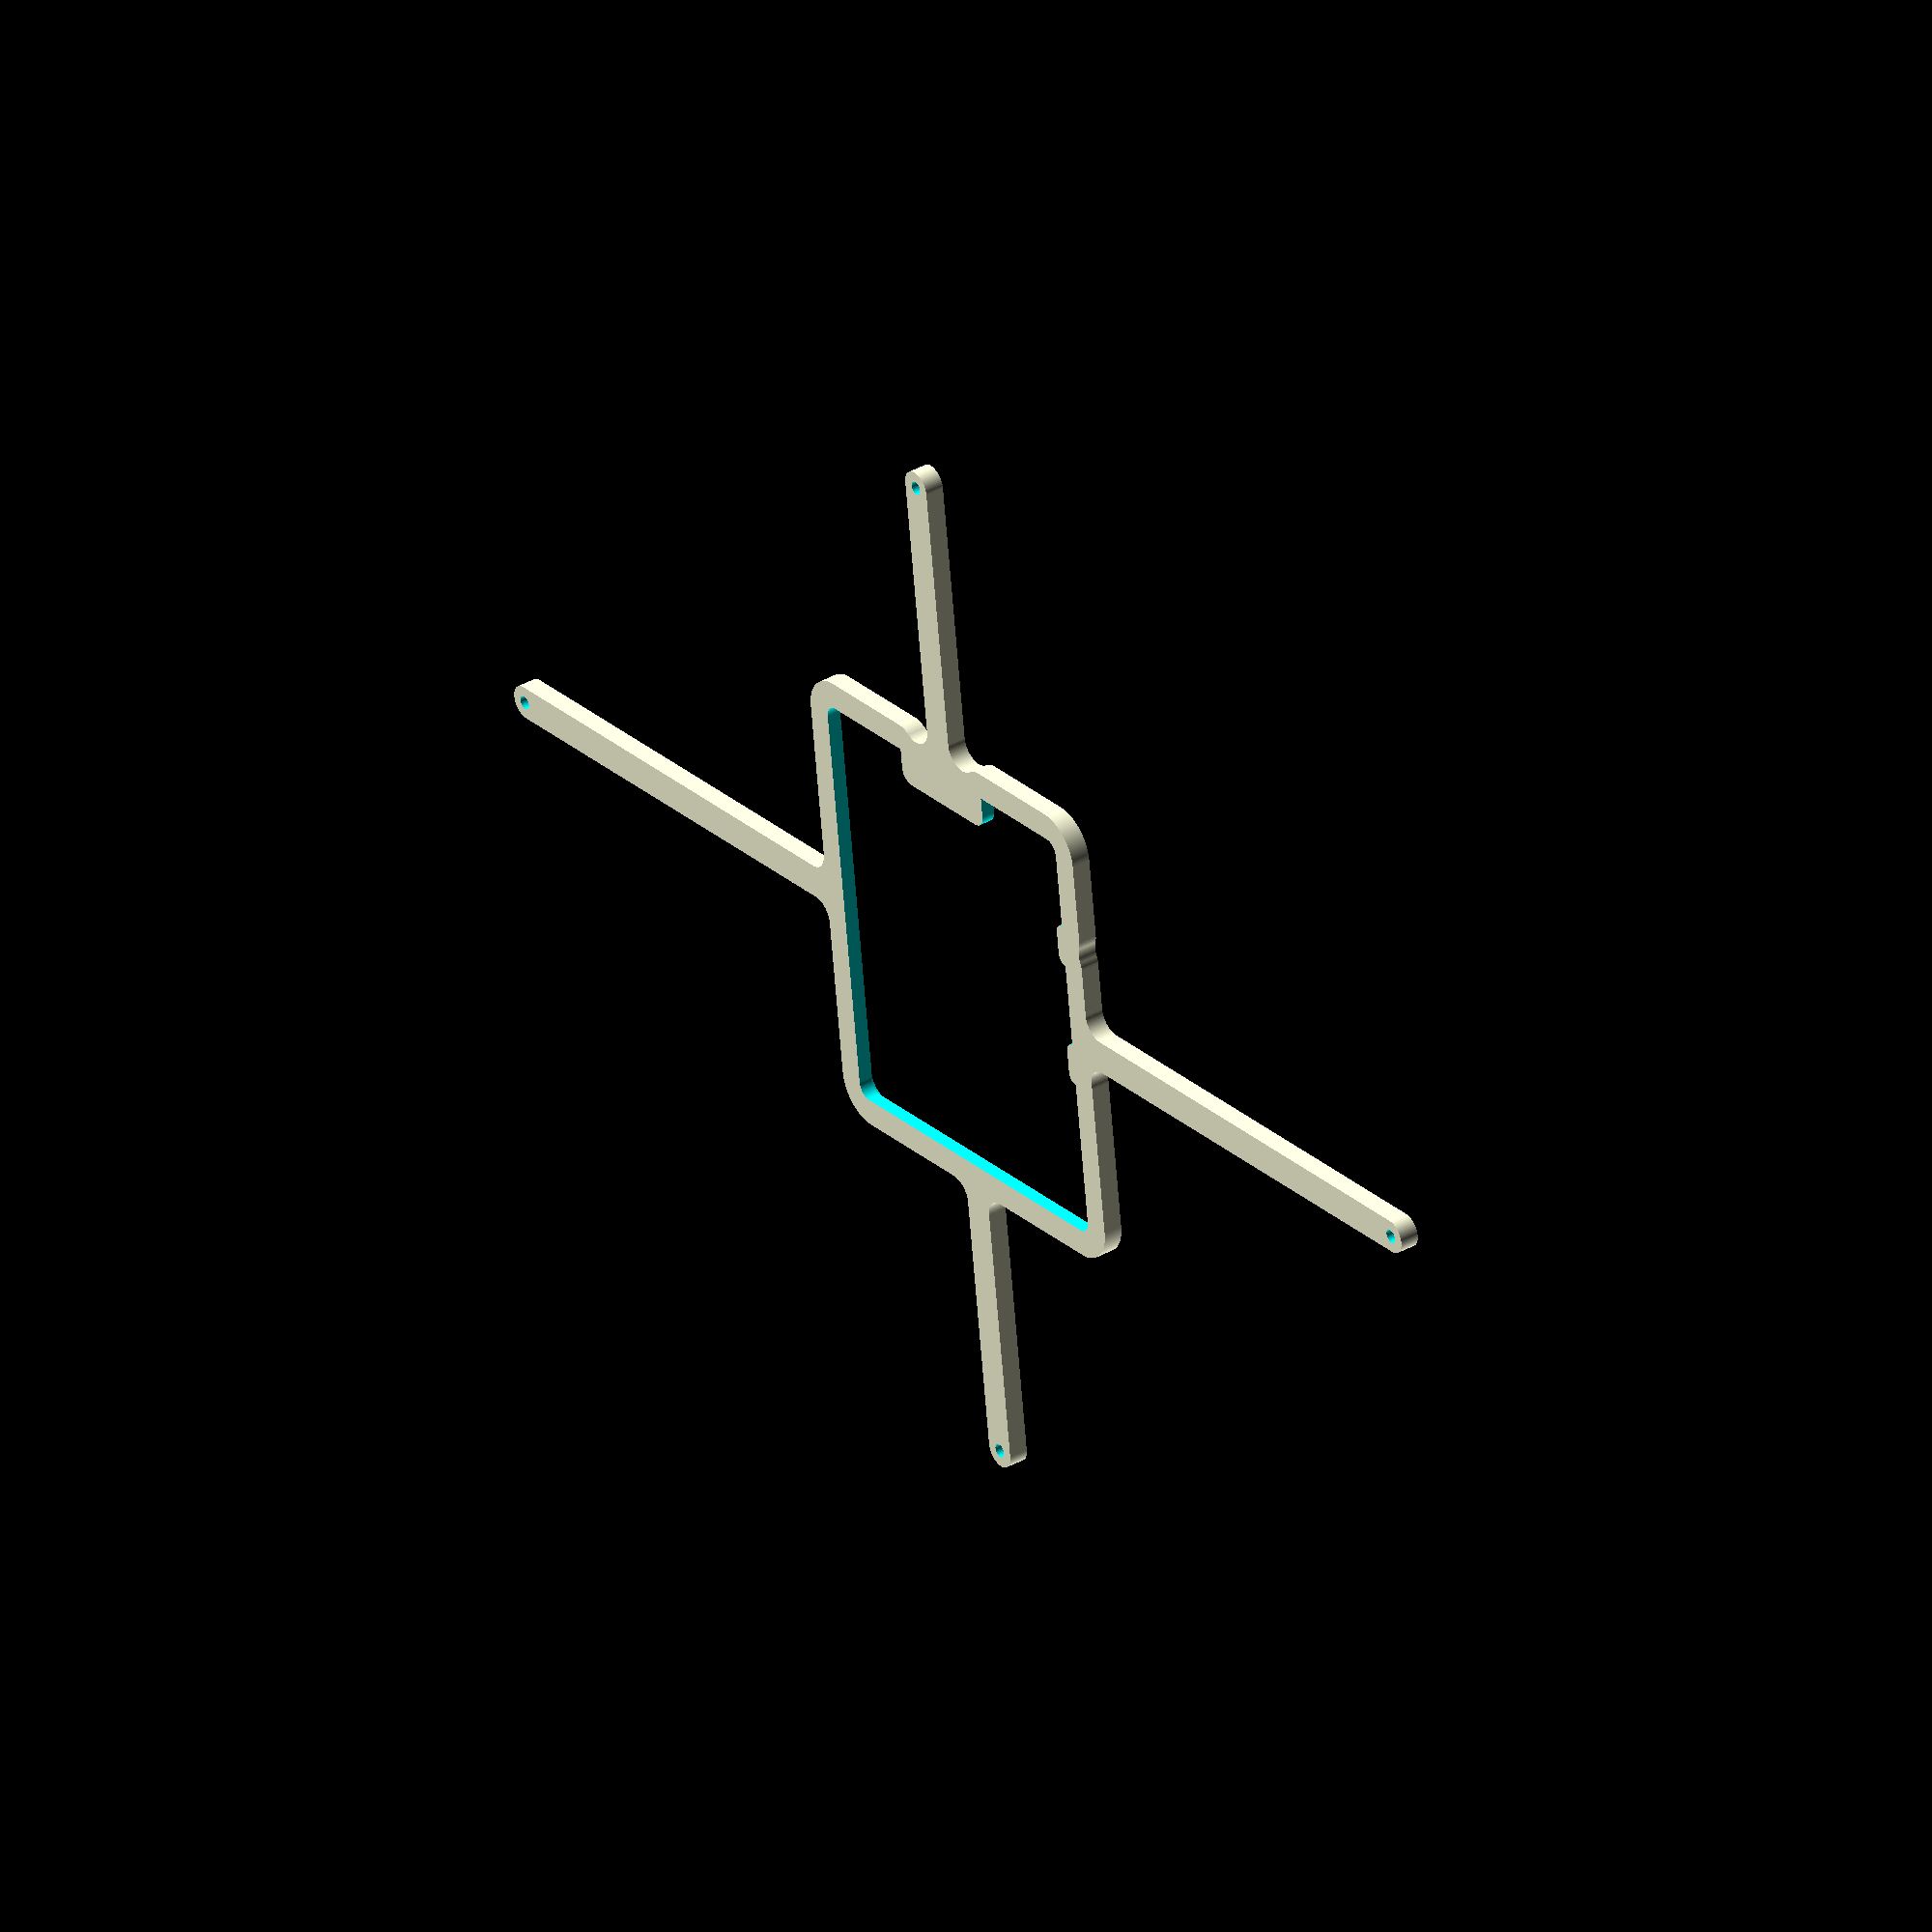
<openscad>
// Generated by SolidPython <Unknown> on 2023-12-28 21:50:45


scale(v = 0.0000010000) {
	translate(v = [-81000000, -80500000, 0]) {
		difference() {
			linear_extrude(convexity = 10, height = 2850000) {
				polygon(points = [[115780420.7743297964, 73286300.0137585551], [115699568.8978483081, 73407027.3780862838], [115624735.0898157656, 73531432.9554152787], [115556028.2006350458, 73659324.3541654795], [115493610.2114261091, 73790400.0617483854], [115437628.2768040299, 73924351.0583519638], [115388214.3779509068, 74060861.5454780459], [115345485.0114627481, 74199609.6904553175], [115309540.9146995246, 74340268.3851852417], [115280466.8282911330, 74482506.0173178762], [115258331.2963549793, 74625987.2520529926], [115243186.5048989803, 74770373.8227128834], [115235068.1587892622, 74915325.3282298595], [115233995.3975737393, 75060500.0356640667], [115239970.7503592670, 75205555.6858616024], [115252980.1298490912, 75350150.3003549874], [115272992.8655546010, 75493942.9875988960], [115299961.7761030197, 75636594.7466450483], [115333823.2804708779, 75777769.2663615495], [115374497.5478802025, 75917133.7183063328], [115421888.6860054284, 76054359.5413952470], [115475884.9670454413, 76189123.2165047526], [115536359.0911299884, 76321107.0291918367], [115603168.4864371568, 76449999.8187258095], [115676155.6453166157, 76575497.7116719335], [115755148.4956239015, 76697304.8382923603], [115839960.8063925505, 76815134.0300797522], [115930392.6268860102, 76928707.4967761487], [116026230.7579948902, 77037757.4812821448], [116127249.2548681796, 77142026.8909122348], [116233209.9595940411, 77241269.9035087377], [116343863.0626720935, 77335252.5469830632], [116458947.6919567436, 77423753.2509212941], [116578192.5276813507, 77506563.3689516932], [116701316.4421118796, 77583487.6706418991], [116828029.1623248756, 77654344.8017680794], [116958031.9545452595, 77718967.7118696719], [117091018.3284329027, 77777204.0480828583], [117226674.7596505582, 77828916.5143209696], [117364681.4290227890, 77873983.1949611306], [117504712.9765292853, 77912297.8422676474], [117646439.2683615983, 77943770.1268778741], [117789526.1752393246, 77968325.8507607430], [117933636.3601388335, 77985907.1221426874], [118078430.0735903084, 77996472.4919919968], [118223687.3595198393, 78000000.0000000000], [158463182.6128612459, 78000000.0000000000], [158463428.0251464844, 78000003.0118130445], [158536527.7745253146, 78001797.5099367946], [158536773.0389833748, 78001806.5435616970], [158708269.8118406832, 78010231.6397578120], [158708514.7807334065, 78010246.6897530854], [158744709.7355846167, 78012916.5900216699], [158745198.1967006028, 78012964.6992424577], [158781218.5473474860, 78017407.3857562691], [158781461.7453400493, 78017440.4160026163], [158951306.9105242789, 78042634.5663088262], [158951549.2246673405, 78042673.5549845845], [158987308.1949289739, 78048878.3249225616], [158987789.5884429514, 78048974.0800460577], [159023201.0318285823, 78056925.9855740666], [159023439.8212260306, 78056982.6943425089], [159189997.6769504845, 78098703.2653189003], [159190235.0027261972, 78098765.8171928972], [159225213.6099666357, 78108445.7014739364], [159225683.2997958660, 78108588.1803259552], [159260144.8043621182, 78119972.7236707807], [159260376.8854920566, 78120052.5648248792], [159422043.3885567784, 78177897.7645663619], [159422273.4403882325, 78177983.2772298455], [159456134.8214981556, 78191045.0532766730], [159456588.2842728496, 78191232.8837079853], [159489767.9668925703, 78205940.4254938811], [159489991.1046868265, 78206042.6301196814], [159645209.3182905912, 78279455.3777310401], [159645429.8806528449, 78279563.0276503265], [159677847.9320217371, 78295880.9034193456], [159678280.8006474972, 78296112.2765202075], [159709859.1228397489, 78314001.1750800908], [159710071.1683593988, 78314124.7588911802], [159857346.2562544644, 78402398.0494814664], [159857555.2050113976, 78402526.7999289632], [159888217.7230832279, 78421943.6253563762], [159888625.8287985623, 78422216.3128773570], [159918298.6740573943, 78443114.2883385867], [159918497.5851881504, 78443258.0611553043], [160056411.2077698410, 78545541.7746813893], [160056606.5306307375, 78545690.3857199252], [160085218.2185941637, 78568019.1661622077], [160085597.6311178803, 78568330.5419734120], [160113079.2337232232, 78592036.3354086876], [160113263.0948421359, 78592198.9126202017], [160240487.0685332716, 78707508.0010065287], [160240666.8844321668, 78707675.0414305627], [160266952.1960916817, 78732700.7385261208], [160267299.2614738345, 78733047.8039082736], [160292324.9585695565, 78759333.1155679524], [160292491.9989935756, 78759512.9314668477], [160407801.0873797238, 78886736.9051577896], [160407963.6645912528, 78886920.7662767172], [160431669.4580265880, 78914402.3688821048], [160431980.8338377774, 78914781.7814058363], [160454309.6142799854, 78943393.4693691581], [160454458.2253185213, 78943588.7922300398], [160556741.9388447404, 79081502.4148119390], [160556885.7116614580, 79081701.3259426951], [160577783.6871226728, 79111374.1712015122], [160578056.3746436536, 79111782.2769168168], [160597473.2000708580, 79142444.7949883342], [160597601.9505183697, 79142653.7437452674], [160685875.2411089242, 79289928.8316407800], [160685998.8249199986, 79290140.8771604151], [160703887.7234797776, 79321719.1993525177], [160704119.0965806544, 79322152.0679782629], [160720436.9723495245, 79354570.1193468571], [160720544.6222687960, 79354790.6817091107], [160793957.3698802888, 79510008.8953131586], [160794059.5745061040, 79510232.0331074148], [160808767.1162920892, 79543411.7157273293], [160808954.9467234015, 79543865.1785020232], [160822016.7227701843, 79577726.5596118271], [160822102.2354336679, 79577956.6114432514], [160879947.4351750910, 79739623.1145078689], [160880027.2763291895, 79739855.1956378073], [160891411.8196740746, 79774316.7002042532], [160891554.2985261083, 79774786.3900334984], [160901234.1828070581, 79809764.9972736239], [160901296.7346810400, 79810002.3230493367], [160943017.3056575358, 79976560.1787741780], [160943074.0144259930, 79976798.9681716412], [160951025.9199539125, 80012210.4115569293], [160951121.6750774086, 80012691.8050708920], [160957326.4450153708, 80048450.7753324956], [160957365.4336911440, 80048693.0894755423], [160982559.5839974284, 80218538.2546602488], [160982592.6142437756, 80218781.4526528120], [160987035.3007575274, 80254801.8032992333], [160987083.4099783301, 80255290.2644152343], [160989753.3102469444, 80291485.2192668468], [160989768.3602421880, 80291730.1881595701], [160998193.4564383030, 80463226.9610165507], [160998202.4900631905, 80463472.2254745960], [160999093.1720630527, 80499754.5877147764], [160999093.1720630527, 80500245.4122852236], [160998202.4900631905, 80536527.7745254189], [160998193.4564383030, 80536773.0389834642], [160989768.3602421880, 80708269.8118403703], [160989753.3102469444, 80708514.7807330936], [160987083.4099783301, 80744709.7355847359], [160987035.3007575274, 80745198.1967007369], [160982592.6142437458, 80781218.5473472476], [160982559.5839974284, 80781461.7453398108], [160957365.4336911440, 80951306.9105244577], [160957326.4450153708, 80951549.2246675044], [160951121.6750774086, 80987308.1949290782], [160951025.9199539125, 80987789.5884430408], [160943074.0144259930, 81023201.0318282843], [160943017.3056575656, 81023439.8212257475], [160901296.7346810400, 81189997.6769507080], [160901234.1828070283, 81190235.0027264208], [160891554.2985261083, 81225213.6099665314], [160891411.8196740746, 81225683.2997957766], [160880027.2763291299, 81260144.8043623716], [160879947.4351750314, 81260376.8854923099], [160822102.2354336977, 81422043.3885566145], [160822016.7227702141, 81422273.4403880388], [160808954.9467234313, 81456134.8214978576], [160808767.1162921190, 81456588.2842725515], [160794059.5745060444, 81489767.9668927193], [160793957.3698802292, 81489991.1046869755], [160720544.6222688258, 81645209.3182908446], [160720436.9723495543, 81645429.8806530833], [160704119.0965806246, 81677847.9320217520], [160703887.7234797776, 81678280.8006475121], [160685998.8249199688, 81709859.1228396297], [160685875.2411088943, 81710071.1683592647], [160597601.9505184591, 81857346.2562545985], [160597473.2000709474, 81857555.2050115317], [160578056.3746436238, 81888217.7230832279], [160577783.6871226430, 81888625.8287985325], [160556885.7116614580, 81918298.6740573049], [160556741.9388447404, 81918497.5851880610], [160454458.2253186107, 82056411.2077698410], [160454309.6142800748, 82056606.5306307226], [160431980.8338377476, 82085218.2185942084], [160431669.4580265284, 82085597.6311179399], [160407963.6645912528, 82113079.2337232828], [160407801.0873797238, 82113263.0948422104], [160292491.9989934564, 82240487.0685332716], [160292324.9585694373, 82240666.8844321668], [160267299.2614738345, 82266952.1960917264], [160266952.1960916817, 82267299.2614738792], [160240666.8844323158, 82292324.9585692883], [160240487.0685334206, 82292491.9989933223], [160113263.0948422551, 82407801.0873797089], [160113079.2337233126, 82407963.6645912230], [160085597.6311178803, 82431669.4580265880], [160085218.2185941339, 82431980.8338377923], [160056606.5306306183, 82454309.6142801642], [160056411.2077697217, 82454458.2253187001], [159918497.5851881504, 82556741.9388446808], [159918298.6740574241, 82556885.7116613835], [159888625.8287985325, 82577783.6871226430], [159888217.7230832279, 82578056.3746436387], [159857555.2050114572, 82597473.2000710070], [159857346.2562544942, 82597601.9505185038], [159710071.1683591008, 82685875.2411089689], [159709859.1228394806, 82685998.8249200583], [159678280.8006474972, 82703887.7234797776], [159677847.9320217371, 82704119.0965806395], [159645429.8806531131, 82720436.9723495394], [159645209.3182908595, 82720544.6222688258], [159489991.1046870947, 82793957.3698801994], [159489767.9668928385, 82794059.5745059997], [159456588.2842727304, 82808767.1162920594], [159456134.8214980364, 82808954.9467233717], [159422273.4403881431, 82822016.7227701843], [159422043.3885567188, 82822102.2354336679], [159260376.8854917288, 82879947.4351752251], [159260144.8043618202, 82880027.2763293236], [159225683.2997960150, 82891411.8196740150], [159225213.6099667847, 82891554.2985260338], [159190235.0027262270, 82901234.1828070879], [159189997.6769505143, 82901296.7346810848], [159023439.8212259114, 82943017.3056575358], [159023201.0318284333, 82943074.0144259781], [158987789.5884429812, 82951025.9199539423], [158987308.1949290037, 82951121.6750774384], [158951549.2246673703, 82957326.4450154006], [158951306.9105243087, 82957365.4336911589], [158781461.7453401089, 82982559.5839973837], [158781218.5473475456, 82982592.6142437309], [158745198.1967005730, 82987035.3007575423], [158744709.7355845869, 82987083.4099783301], [158708514.7807333767, 82989753.3102469146], [158708269.8118406534, 82989768.3602421880], [158536773.0389833748, 82998193.4564383030], [158536527.7745253146, 82998202.4900632054], [158463428.0251464844, 82999996.9881869555], [158463182.6128612459, 83000000.0000000000], [118223687.3595198393, 83000000.0000000000], [118078430.0735903084, 83003527.5080080032], [117933636.3601388335, 83014092.8778573126], [117789526.1752393246, 83031674.1492392570], [117646439.2683615983, 83056229.8731221259], [117504712.9765292853, 83087702.1577323526], [117364681.4290227890, 83126016.8050388694], [117226674.7596505582, 83171083.4856790304], [117091018.3284329027, 83222795.9519171417], [116958031.9545452595, 83281032.2881303281], [116828029.1623248756, 83345655.1982319206], [116701316.4421118796, 83416512.3293581009], [116578192.5276813507, 83493436.6310483068], [116458947.6919567436, 83576246.7490787059], [116343863.0626720935, 83664747.4530169368], [116233209.9595940411, 83758730.0964912623], [116127249.2548681796, 83857973.1090877652], [116026230.7579948902, 83962242.5187178552], [115930392.6268860102, 84071292.5032238513], [115839960.8063925505, 84184865.9699202478], [115755148.4956239015, 84302695.1617076397], [115676155.6453166157, 84424502.2883280665], [115603168.4864371568, 84550000.1812741905], [115536359.0911299884, 84678892.9708081633], [115475884.9670454413, 84810876.7834952474], [115421888.6860054284, 84945640.4586047530], [115374497.5478802025, 85082866.2816936672], [115333823.2804708779, 85222230.7336384505], [115299961.7761030197, 85363405.2533549517], [115272992.8655546010, 85506057.0124011040], [115252980.1298490912, 85649849.6996450126], [115239970.7503592670, 85794444.3141383976], [115233995.3975737393, 85939499.9643359333], [115235068.1587892622, 86084674.6717701405], [115243186.5048989803, 86229626.1772871166], [115258331.2963549793, 86374012.7479470074], [115280466.8282911330, 86517493.9826821238], [115309540.9146995246, 86659731.6148147583], [115345485.0114627481, 86800390.3095446825], [115388214.3779509068, 86939138.4545219541], [115437628.2768040299, 87075648.9416480362], [115493610.2114261091, 87209599.9382516146], [115556028.2006350458, 87340675.6458345205], [115624735.0898157656, 87468567.0445847213], [115699568.8978483081, 87592972.6219137162], [115780420.7743297964, 87713699.9862414449], [115803770.6040772796, 87746798.5196734965], [115803914.0134355277, 87747007.3705693036], [115845848.0452520996, 87809766.1187609732], [115845986.1178266704, 87809978.5355796665], [115913653.0204032660, 87917023.7227461487], [115913785.6675723493, 87917239.5691481233], [115952487.1989265978, 87982041.6907941997], [115952614.3355506957, 87982260.8282385767], [116014772.6383844912, 88092595.8960476369], [116014894.1828610301, 88092818.1838811636], [116050263.8674769104, 88159497.3328645825], [116050379.7417926490, 88159722.6284119636], [116106869.8854127526, 88273064.3483287543], [116106980.0151938200, 88273292.5069841594], [116138927.0595982820, 88341677.5188860148], [116139031.3741579503, 88341908.3942059427], [116189708.3491747230, 88457965.8196586668], [116189806.7815587521, 88458199.2634559572], [116218249.1781468689, 88528114.5949311256], [116218341.6651764810, 88528350.4573699832], [116263075.3845230490, 88646825.6706147194], [116263161.8668355048, 88647063.8003070056], [116288026.6043832600, 88718329.9797025174], [116288107.0264699459, 88718570.2238048017], [116326782.6593293846, 88839159.1006659865], [116326856.9695714116, 88839401.3049777597], [116348080.2206541300, 88911835.3930332512], [116348148.3713555634, 88912079.4020958096], [116384326.4825375229, 89048247.3989298642], [116384365.9289255142, 89048400.7502906471], [116395757.7035198212, 89094186.7654135227], [116395794.7168199718, 89094340.7221379131], [116396509.2312710583, 89097419.8020123392], [116396543.8022031784, 89097574.3254993260], [116406480.1085420251, 89143698.0886334032], [116406512.2284382582, 89143853.1401398182], [116433998.9454207718, 89282038.0144194216], [116434045.2195757478, 89282287.1000338197], [116446890.4371624142, 89356665.3487643152], [116446930.3864521682, 89356915.5266909152], [116465313.8638126850, 89482213.2902771831], [116465347.4625957608, 89482464.3999394625], [116474408.9969598949, 89557397.7843155116], [116474436.2236709744, 89557649.6645388752], [116486900.5709982961, 89688447.1639079750], [116486919.1535339057, 89688668.0653882176], [116491725.8687441647, 89754541.8450273722], [116491739.5500331223, 89754763.1041445434], [116496502.5571547151, 89848681.6016279310], [116496509.5435321033, 89848846.1330662370], [116498187.5266607404, 89897886.9719135761], [116498191.8026838452, 89898051.5960894525], [116499764.1254663169, 89986701.1016902328], [116499765.3048544526, 89986789.7662412971], [116499999.6068603247, 90013212.3184041828], [116500000.0000000000, 90013300.9899273217], [116500000.0000000000, 105484165.3631486297], [116499999.4428250194, 105484270.9244534224], [116499667.3851041049, 105515725.5583429337], [116499665.7136412561, 105515831.1078844965], [116495654.7601070404, 105705781.5394824743], [116495650.5483472645, 105705929.2690920532], [116494070.2979437113, 105749938.5950573534], [116494063.9034129977, 105750086.2462898046], [116488450.6883758605, 105860769.4153212458], [116488443.4711423218, 105860895.8858335167], [116486054.2129957974, 105898567.4429176748], [116486045.3942921162, 105898693.8118592650], [116477389.5780825615, 106012357.3459712714], [116477379.1593238413, 106012483.5930639207], [116474036.3451560140, 106050082.5340198129], [116474024.3280141801, 106050208.6390047967], [116462491.8838323951, 106163616.4203616977], [116462478.2702357769, 106163742.3630030900], [116458184.0456298739, 106201244.5549738258], [116458168.8377630711, 106201370.3150617778], [116443767.1677014381, 106314449.5529467613], [116443750.3680048138, 106314575.1103006899], [116438507.4892063737, 106351956.4825262427], [116438489.1003757715, 106352081.8169981390], [116421227.4481377751, 106464759.9315687716], [116421207.4731240124, 106464885.0230463296], [116415019.3052715063, 106502121.5823163390], [116414997.7472799718, 106502246.4107263088], [116394887.1922469586, 106614451.0796009004], [116394864.0547370017, 106614575.6249122024], [116387734.5697026253, 106651643.4709611982], [116387709.8563871086, 106651767.7131882012], [116364763.3065066040, 106763426.9178684056], [116364737.0213512629, 106763550.8370741159], [116356670.7951906472, 106800426.1779277623], [116356642.9424134195, 106800549.7542270124], [116330875.1259150803, 106911591.8263172805], [116330845.7099854499, 106911715.0398799181], [116321847.9200010002, 106948374.2071229070], [116321816.9456393272, 106948497.0381770134], [116293244.4015806764, 107058850.7053899914], [116293211.8737573624, 107058973.1342250109], [116283288.2951753139, 107095392.5981923938], [116283254.2191100717, 107095514.6051623374], [116251895.2867619395, 107205109.0370608568], [116251859.6679229140, 107205230.6025873870], [116241016.6701861471, 107241386.9874682128], [116240979.5142890513, 107241508.0920438617], [116206854.3213634193, 107350272.9455073178], [116206815.6343706250, 107350393.5696986020], [116195060.1770508736, 107386263.6685384512], [116195019.9651704133, 107386383.7929889262], [116158150.4149020612, 107494249.2573608905], [116158108.6845866740, 107494368.8627943546], [116145448.3129172921, 107529929.6523914486], [116145405.0708634257, 107530048.7196149528], [116105814.8279512823, 107636945.5615111440], [116105770.0810979307, 107637064.0714180917], [116092212.9211308956, 107672292.7271009088], [116092166.6766585112, 107672410.6606741995], [116049881.1520769596, 107778270.2684189081], [116049833.4174063504, 107778387.6067338586], [116035388.1707966924, 107813261.5170107186], [116035338.9535877854, 107813378.2412382066], [115990385.2882751524, 107918132.6689064354], [115990334.5964257717, 107918248.7603158504], [115975010.5348467827, 107952745.5413873494], [115974958.3764913827, 107952860.9813496470], [115927365.4239315093, 108056442.9923730940], [115927311.8074398786, 108056557.7623637766], [115911118.7666307986, 108090655.2724928260], [115911063.7006067038, 108090769.3540948778], [115860862.0083074868, 108193112.4644221812], [115860805.5015873313, 108193225.8393290639], [115843753.8750427365, 108226902.1930470318], [115843695.9366940558, 108227014.8430656195], [115790917.7265823185, 108328053.3638313562], [115790858.3659024239, 108328165.2708848417], [115772959.0981983393, 108361398.8530448079], [115772898.3247127831, 108361509.9991755784], [115717577.4724505693, 108461179.0788665712], [115717515.2959115803, 108461289.4462391734], [115698779.8756821752, 108494058.9258865416], [115698716.3060671538, 108494168.4967904389], [115640888.3193123639, 108592404.1628639996], [115640823.3668222427, 108592512.9197164774], [115621263.8193853796, 108624797.2637809664], [115621197.4944430143, 108624905.1891299486], [115560899.4900531024, 108721644.3890846968], [115560831.8033015728, 108721751.4656115472], [115540460.6829423010, 108753529.9524042457], [115540391.6452432275, 108753636.1629265100], [115477662.3254576623, 108848816.8047625870], [115477591.9478894174, 108848922.1322367787], [115456422.3297981918, 108880174.3647564650], [115456350.6236541867, 108880278.7922808379], [115391230.2512489706, 108973839.7843607813], [115391157.2280358076, 108973943.2951779664], [115369202.6999199390, 109004649.2141969502], [115369128.3713555634, 109004751.7916966975], [115301658.7438029945, 109096633.0819533318], [115301583.1218148321, 109096734.7096751332], [115278857.7751756907, 109126874.6066167951], [115278780.8718986958, 109126975.2682525963], [115209005.2945396900, 109217117.8827336133], [115208927.1223144531, 109217217.5621303469], [115185445.5434017628, 109246772.0917204618], [115185366.1147724688, 109246870.7728827149], [115113329.3730197698, 109335216.8536047488], [115113248.7007322311, 109335314.5206972510], [115089025.9611833245, 109364264.7133787721], [115088944.0581829548, 109364361.3507290184], [115014692.3887770176, 109450854.1928119361], [115014609.2682066560, 109450949.7849126607], [114989660.9153725207, 109479277.0590215623], [114989576.5905704647, 109479371.5905331820], [114913157.6519009322, 109563955.6785980165], [114913072.1363986433, 109564049.1343512088], [114887414.1833649278, 109591735.3080431819], [114887327.4908849895, 109591827.6730411798], [114808790.3324021101, 109674448.7168414146], [114808702.4768559635, 109674539.9762625545], [114782351.3921649009, 109701567.2791831046], [114782262.3876506239, 109701657.4183830768], [114701657.4183828235, 109782262.3876508772], [114701567.2791828513, 109782351.3921651691], [114674539.9762627780, 109808702.4768557698], [114674448.7168416381, 109808790.3324019015], [114591827.6730411053, 109887327.4908850640], [114591735.3080430925, 109887414.1833650023], [114564049.1343515217, 109913072.1363983601], [114563955.6785983443, 109913157.6519006491], [114479371.5905328691, 109989576.5905707330], [114479277.0590212345, 109989660.9153728038], [114450949.7849128693, 110014609.2682064772], [114450854.1928121597, 110014692.3887768239], [114364361.3507286161, 110088944.0581832826], [114364264.7133783698, 110089025.9611836523], [114335314.5206976086, 110113248.7007319331], [114335216.8536050916, 110113329.3730194718], [114246870.7728827745, 110185366.1147724241], [114246772.0917205215, 110185445.5434017181], [114217217.5621296763, 110208927.1223149747], [114217117.8827329278, 110209005.2945402265], [114126975.2682531625, 110278780.8718982637], [114126874.6066173613, 110278857.7751752585], [114096734.7096745968, 110301583.1218152195], [114096633.0819527954, 110301658.7438033819], [114004751.7916968763, 110369128.3713554144], [114004649.2141971439, 110369202.6999197900], [113973943.2951774597, 110391157.2280361652], [113973839.7843602747, 110391230.2512493283], [113880278.7922812551, 110456350.6236539036], [113880174.3647568822, 110456422.3297978938], [113848922.1322378814, 110477591.9478886575], [113848816.8047636747, 110477662.3254569173], [113753636.1629266441, 110540391.6452431381], [113753529.9524043798, 110540460.6829422265], [113721751.4656109512, 110560831.8033019602], [113721644.3890841007, 110560899.4900534898], [113624905.1891295314, 110621197.4944432974], [113624797.2637805343, 110621263.8193856627], [113592512.9197173417, 110640823.3668217361], [113592404.1628648639, 110640888.3193118572], [113494168.4967897534, 110698716.3060675561], [113494058.9258858711, 110698779.8756825775], [113461289.4462389350, 110717515.2959117293], [113461179.0788663328, 110717577.4724507183], [113361509.9991761744, 110772898.3247124702], [113361398.8530454040, 110772959.0981980264], [113328165.2708849907, 110790858.3659023494], [113328053.3638315052, 110790917.7265822291], [113227014.8430654109, 110843695.9366941750], [113226902.1930468231, 110843753.8750428408], [113193225.8393295109, 110860805.5015871078], [113193112.4644226432, 110860862.0083072633], [113090769.3540945649, 110911063.7006068677], [113090655.2724924982, 110911118.7666309476], [113056557.7623641491, 110927311.8074396998], [113056442.9923734665, 110927365.4239313304], [112952860.9813492894, 110974958.3764915466], [112952745.5413869917, 110975010.5348469466], [112918248.7603156865, 110990334.5964258462], [112918132.6689062715, 110990385.2882752419], [112813378.2412384003, 111035338.9535877258], [112813261.5170109272, 111035388.1707966328], [112778387.6067342758, 111049833.4174062014], [112778270.2684193105, 111049881.1520768106], [112672410.6606733948, 111092166.6766588241], [112672292.7271001041, 111092212.9211312085], [112637064.0714181960, 111105770.0810979009], [112636945.5615112185, 111105814.8279512674], [112530048.7196142972, 111145405.0708636642], [112529929.6523907930, 111145448.3129175305], [112494368.8627946973, 111158108.6845865548], [112494249.2573612332, 111158150.4149019271], [112386383.7929897606, 111195019.9651701152], [112386263.6685392857, 111195060.1770505905], [112350393.5696988702, 111206815.6343705207], [112350272.9455076009, 111206854.3213633299], [112241508.0920436978, 111240979.5142890960], [112241386.9874680340, 111241016.6701861918], [112205230.6025875509, 111251859.6679228544], [112205109.0370610356, 111251895.2867618799], [112095514.6051624417, 111283254.2191100419], [112095392.5981925130, 111283288.2951752841], [112058973.1342248917, 111293211.8737574220], [112058850.7053898722, 111293244.4015807211], [111948497.0381774008, 111321816.9456392229], [111948374.2071232796, 111321847.9200008959], [111911715.0398795307, 111330845.7099855393], [111911591.8263168782, 111330875.1259151548], [111800549.7542272508, 111356642.9424133599], [111800426.1779280007, 111356670.7951905876], [111763550.8370739222, 111364737.0213513076], [111763426.9178682119, 111364763.3065066487], [111651767.7131884694, 111387709.8563870639], [111651643.4709614515, 111387734.5697025657], [111614575.6249120533, 111394864.0547370166], [111614451.0796007514, 111394887.1922469735], [111502246.4107251912, 111414997.7472801507], [111502121.5823152214, 111415019.3052717000], [111464885.0230472684, 111421207.4731238633], [111464759.9315696955, 111421227.4481376112], [111352081.8169979155, 111438489.1003758013], [111351956.4825260341, 111438507.4892064184], [111314575.1103003919, 111443750.3680048585], [111314449.5529464632, 111443767.1677014679], [111201370.3150617778, 111458168.8377630711], [111201244.5549738109, 111458184.0456298888], [111163742.3630043566, 111462478.2702356428], [111163616.4203629792, 111462491.8838322461], [111050208.6390039772, 111474024.3280142546], [111050082.5340190083, 111474036.3451561034], [111012483.5930644125, 111477379.1593238264], [111012357.3459717631, 111477389.5780825317], [110898693.8118588626, 111486045.3942921460], [110898567.4429172724, 111486054.2129958421], [110860895.8858338892, 111488443.4711423218], [110860769.4153216183, 111488450.6883758605], [110750086.2462901026, 111494063.9034129828], [110749938.5950576514, 111494070.2979436964], [110705929.2690917850, 111495650.5483472943], [110705781.5394822061, 111495654.7601070553], [110515831.1078838706, 111499665.7136412710], [110515725.5583423078, 111499667.3851041049], [110484270.9244538248, 111499999.4428250194], [110484165.3631490469, 111500000.0000000000], [98296817.3871386349, 111500000.0000000000], [98296571.9748534113, 111499996.9881869555], [98223472.2254746109, 111498202.4900632054], [98223226.9610165656, 111498193.4564383030], [98002721.6179953068, 111487360.7235783637], [98002476.6491025984, 111487345.6735831052], [97966281.6942515373, 111484675.7733145505], [97965793.2331355214, 111484627.6640937477], [97929772.8824889511, 111480184.9775799811], [97929529.6844964027, 111480151.9473336339], [97711147.9284694791, 111447758.0738931298], [97710905.6143264323, 111447719.0852173716], [97675146.6440645158, 111441514.3152793646], [97674665.2505505383, 111441418.5601558685], [97639253.8071657121, 111433466.6546280682], [97639015.0177682638, 111433409.9458596259], [97424859.9844247699, 111379766.9025479257], [97424622.6586490422, 111379704.3506739289], [97389644.0514089167, 111370024.4663930088], [97389174.3615796715, 111369881.9875409901], [97354712.8570132852, 111358497.4441961497], [97354480.7758833468, 111358417.6030420512], [97146614.8952638209, 111284042.0016905665], [97146384.8434323817, 111283956.4890270829], [97136200.6604258716, 111280028.0161387920], [96997907.4587535709, 111230545.9173617363], [96857470.3413154781, 111187944.7835317105], [96715112.0479750484, 111152285.8873750120], [96571175.5323298424, 111123655.1342957914], [96426007.5500538647, 111102121.4982860833], [96279957.8235312551, 111087736.8557610512], [96133378.1993455440, 111080535.8605845273], [95986621.8006506115, 111080535.8605846167], [95840042.1764649153, 111087736.8557613194], [95693992.4499423504, 111102121.4982865155], [95548824.4676663578, 111123655.1342964321], [95404887.9520212412, 111152285.8873758167], [95262529.6586808264, 111187944.7835326940], [95122092.5412427187, 111230545.9173629135], [94983799.3395705223, 111280028.0161401033], [94973615.1565709710, 111283956.4890257269], [94973385.1047395468, 111284042.0016892105], [94765519.2241194248, 111358417.6030411571], [94765287.1429894865, 111358497.4441952556], [94730825.6384228170, 111369881.9875402451], [94730355.9485935718, 111370024.4663922638], [94695377.3413538486, 111379704.3506730944], [94695140.0155781358, 111379766.9025470912], [94480984.9822337776, 111433409.9458591938], [94480746.1928363144, 111433466.6546276361], [94445334.7494511753, 111441418.5601555258], [94444853.3559372127, 111441514.3152790219], [94409094.3856759518, 111447719.0852169245], [94408852.0715329051, 111447758.0738926828], [94190470.3155042678, 111480151.9473335594], [94190227.1175117046, 111480184.9775799066], [94154206.7668653578, 111484627.6640936434], [94153718.3057493567, 111484675.7733144313], [94117523.3508982360, 111487345.6735830158], [94117278.3820055127, 111487360.7235782892], [93896773.0389834046, 111498193.4564382881], [93896527.7745253593, 111498202.4900631905], [93823428.0251464695, 111499996.9881869555], [93823182.6128612459, 111500000.0000000000], [86490122.7246235162, 111500000.0000000000], [86343287.8015881926, 111503604.5950379819], [86196929.0457131118, 111514400.6654634476], [86051276.3234362155, 111532365.2153175920], [85906680.5249245167, 111557454.9664261490], [85763489.9941204786, 111589609.4753812999], [85622049.6895557791, 111628751.2791543752], [85482700.3533122241, 111674786.0817117989], [85345777.6901465207, 111727602.9811819941], [85211611.5587474257, 111787074.7370278984], [85080525.1770768911, 111853058.0765805990], [84952834.3437101096, 111925394.0401956737], [84828846.6770491451, 112003908.3642008752], [84708860.8742431253, 112088411.9007125646], [84593165.9916002750, 112178701.0733098239], [84482040.7482267022, 112274558.3674673140], [84375752.8545672596, 112375752.8545672596], [84274558.3674673140, 112482040.7482267022], [84178701.0733098239, 112593165.9916002750], [84088411.9007125646, 112708860.8742431253], [84003908.3642008752, 112828846.6770491451], [83925394.0401956737, 112952834.3437101096], [83853058.0765805990, 113080525.1770768911], [83787074.7370278984, 113211611.5587474257], [83727602.9811819941, 113345777.6901465207], [83674786.0817117989, 113482700.3533122241], [83628751.2791543752, 113622049.6895557791], [83589609.4753812999, 113763489.9941204786], [83557454.9664261490, 113906680.5249245167], [83532365.2153175920, 114051276.3234362155], [83514400.6654634476, 114196929.0457131118], [83503604.5950379819, 114343287.8015881926], [83500000.0000000000, 114490122.7246235162], [83500000.0000000000, 182963182.6128612757], [83499996.9881869555, 182963428.0251465142], [83498202.4900632054, 183036527.7745253444], [83498193.4564383030, 183036773.0389833748], [83489768.3602421880, 183208269.8118407130], [83489753.3102469146, 183208514.7807334363], [83487083.4099783301, 183244709.7355847359], [83487035.3007575423, 183245198.1967007518], [83482592.6142437905, 183281218.5473470986], [83482559.5839974433, 183281461.7453396320], [83457365.4336911589, 183451306.9105243683], [83457326.4450154006, 183451549.2246674299], [83451121.6750774235, 183487308.1949290633], [83451025.9199539274, 183487789.5884430408], [83443074.0144259930, 183523201.0318283737], [83443017.3056575507, 183523439.8212258220], [83401296.7346809804, 183689997.6769509315], [83401234.1828069836, 183690235.0027266443], [83391554.2985261530, 183725213.6099663675], [83391411.8196741343, 183725683.2997956276], [83380027.2763289511, 183760144.8043628931], [83379947.4351748526, 183760376.8854928017], [83322102.2354337126, 183922043.3885565996], [83322016.7227702290, 183922273.4403880537], [83308954.9467234313, 183956134.8214978874], [83308767.1162921190, 183956588.2842725813], [83294059.5745059848, 183989767.9668928981], [83293957.3698801845, 183989991.1046871543], [83220544.6222690940, 184145209.3182903528], [83220436.9723498076, 184145429.8806525767], [83204119.0965805650, 184177847.9320219159], [83203887.7234797031, 184178280.8006476760], [83185998.8249199986, 184209859.1228396297], [83185875.2411089092, 184210071.1683592498], [83097601.9505185038, 184357346.2562545240], [83097473.2000709921, 184357555.2050114870], [83078056.3746436834, 184388217.7230831385], [83077783.6871227175, 184388625.8287984431], [83056885.7116612792, 184418298.6740576029], [83056741.9388445616, 184418497.5851883292], [82954458.2253188342, 184556411.2077695429], [82954309.6142802984, 184556606.5306304395], [82931980.8338376433, 184585218.2185943425], [82931669.4580264390, 184585597.6311180592], [82907963.6645915061, 184613079.2337229848], [82907801.0873799920, 184613263.0948419273], [82792491.9989934117, 184740487.0685333312], [82792324.9585693777, 184740666.8844322264], [82767299.2614739090, 184766952.1960916519], [82766952.1960917711, 184767299.2614738047], [82740666.8844327182, 184792324.9585689306], [82740487.0685338080, 184792491.9989929497], [82613263.0948416442, 184907801.0873802304], [82613079.2337227166, 184907963.6645917594], [82585597.6311176717, 184931669.4580267966], [82585218.2185939401, 184931980.8338379860], [82556606.5306308866, 184954309.6142799854], [82556411.2077700049, 184954458.2253185511], [82418497.5851885378, 185056741.9388444126], [82418298.6740577817, 185056885.7116611004], [82388625.8287985772, 185077783.6871225834], [82388217.7230832726, 185078056.3746435642], [82357555.2050112933, 185097473.2000710666], [82357346.2562543601, 185097601.9505185783], [82210071.1683588773, 185185875.2411091030], [82209859.1228392422, 185185998.8249201775], [82178280.8006478846, 185203887.7234795392], [82177847.9320221394, 185204119.0965804160], [82145429.8806524128, 185220436.9723498821], [82145209.3182901591, 185220544.6222691536], [81989991.1046871245, 185293957.3698801398], [81989767.9668928832, 185294059.5745059550], [81956588.2842725068, 185308767.1162921488], [81956134.8214977980, 185308954.9467234612], [81922273.4403885901, 185322016.7227700055], [81922043.3885571659, 185322102.2354334891], [81760376.8854918927, 185379947.4351751804], [81760144.8043619543, 185380027.2763292789], [81725683.2997961789, 185391411.8196739554], [81725213.6099669337, 185391554.2985259891], [81690235.0027257800, 185401234.1828072071], [81689997.6769500673, 185401296.7346811891], [81523439.8212256283, 185443017.3056575954], [81523201.0318281651, 185443074.0144260228], [81487789.5884433538, 185451025.9199538529], [81487308.1949293911, 185451121.6750773787], [81451549.2246669829, 185457326.4450154901], [81451306.9105239362, 185457365.4336912334], [81281461.7453395277, 185482559.5839974582], [81281218.5473469645, 185482592.6142438054], [81245198.1967008561, 185487035.3007575274], [81244709.7355848551, 185487083.4099783301], [81208514.7807327658, 185489753.3102469742], [81208269.8118400425, 185489768.3602422178], [81036773.0389833599, 185498193.4564383030], [81036527.7745253146, 185498202.4900632203], [81000245.4122852236, 185499093.1720630527], [80999754.5877147764, 185499093.1720630527], [80963472.2254746854, 185498202.4900632203], [80963226.9610166401, 185498193.4564383030], [80791730.1881599575, 185489768.3602422178], [80791485.2192672342, 185489753.3102469742], [80755290.2644151449, 185487083.4099783301], [80754801.8032991439, 185487035.3007575274], [80718781.4526530355, 185482592.6142438054], [80718538.2546604723, 185482559.5839974582], [80548693.0894760638, 185457365.4336912334], [80548450.7753330171, 185457326.4450154901], [80512691.8050706089, 185451121.6750773787], [80512210.4115566462, 185451025.9199538529], [80476798.9681718349, 185443074.0144260228], [80476560.1787743717, 185443017.3056575954], [80310002.3230499327, 185401296.7346811891], [80309764.9972742200, 185401234.1828072071], [80274786.3900330663, 185391554.2985259891], [80274316.7002038211, 185391411.8196739554], [80239855.1956380457, 185380027.2763292789], [80239623.1145081073, 185379947.4351751804], [80077956.6114428341, 185322102.2354334891], [80077726.5596114099, 185322016.7227700055], [80043865.1785022020, 185308954.9467234612], [80043411.7157274932, 185308767.1162921488], [80010232.0331071168, 185294059.5745059550], [80010008.8953128755, 185293957.3698801398], [79854790.6817098409, 185220544.6222691536], [79854570.1193475872, 185220436.9723498821], [79822152.0679778606, 185204119.0965804160], [79821719.1993521154, 185203887.7234795392], [79790140.8771607578, 185185998.8249201775], [79789928.8316411227, 185185875.2411091030], [79642653.7437456399, 185097601.9505185783], [79642444.7949887067, 185097473.2000710666], [79611782.2769167274, 185078056.3746435642], [79611374.1712014228, 185077783.6871225834], [79581701.3259422183, 185056885.7116611004], [79581502.4148114622, 185056741.9388444126], [79443588.7922299951, 184954458.2253185511], [79443393.4693691134, 184954309.6142799854], [79414781.7814060599, 184931980.8338379860], [79414402.3688823283, 184931669.4580267966], [79386920.7662772834, 184907963.6645917594], [79386736.9051583558, 184907801.0873802304], [79259512.9314661920, 184792491.9989929497], [79259333.1155672818, 184792324.9585689306], [79233047.8039082289, 184767299.2614738047], [79232700.7385260910, 184766952.1960916519], [79207675.0414306223, 184740666.8844322264], [79207508.0010065883, 184740487.0685333312], [79092198.9126200080, 184613263.0948419273], [79092036.3354084939, 184613079.2337229848], [79068330.5419735610, 184585597.6311180592], [79068019.1661623567, 184585218.2185943425], [79045690.3857197016, 184556606.5306304395], [79045541.7746811658, 184556411.2077695429], [78943258.0611552447, 184418497.5851880610], [78943114.2883385271, 184418298.6740573347], [78922216.3128775209, 184388625.8287988007], [78921943.6253565550, 184388217.7230834961], [78902526.7999290079, 184357555.2050114572], [78902398.0494814962, 184357346.2562544942], [78814124.7588909417, 184210071.1683589518], [78814001.1750798523, 184209859.1228393316], [78796112.2765202075, 184178280.8006474972], [78795880.9034193456, 184177847.9320217371], [78779563.0276506990, 184145429.8806535602], [78779455.3777314126, 184145209.3182913363], [78706042.6301197410, 183989991.1046869159], [78705940.4254939407, 183989767.9668926597], [78691232.8837078959, 183956588.2842726409], [78691045.0532765836, 183956134.8214979172], [78677983.2772297114, 183922273.4403878450], [78677897.7645662278, 183922043.3885564208], [78620052.5648250282, 183760376.8854924738], [78619972.7236709297, 183760144.8043625653], [78608588.1803258806, 183725683.2997956872], [78608445.7014738619, 183725213.6099664271], [78598765.8171929568, 183690235.0027264357], [78598703.2653189600, 183689997.6769507229], [78556982.6943424493, 183523439.8212258220], [78556925.9855740070, 183523201.0318283737], [78548974.0800460726, 183487789.5884430408], [78548878.3249225765, 183487308.1949290633], [78542673.5549845994, 183451549.2246674299], [78542634.5663088411, 183451306.9105243683], [78517440.4160025567, 183281461.7453396320], [78517407.3857562095, 183281218.5473470986], [78512964.6992424577, 183245198.1967007518], [78512916.5900216699, 183244709.7355847359], [78510246.6897530854, 183208514.7807334363], [78510231.6397578120, 183208269.8118407130], [78501806.5435616970, 183036773.0389833748], [78501797.5099367946, 183036527.7745253444], [78500003.0118130445, 182963428.0251465142], [78500000.0000000000, 182963182.6128612757], [78500000.0000000000, 114431859.5028407574], [78496395.4049620181, 114285024.5798054338], [78485599.3345365524, 114138665.8239303380], [78467634.7846824080, 113993013.1016534418], [78442545.0335738510, 113848417.3031417429], [78410390.5246186703, 113705226.7723376304], [78371248.7208456546, 113563786.4677730799], [78325213.9182882011, 113424437.1315294355], [78272397.0188179910, 113287514.4683637321], [78212925.2629720867, 113153348.3369646370], [78146941.9234193861, 113022261.9552941024], [78074605.9598043114, 112894571.1219273210], [77996091.6357990950, 112770583.4552663416], [77911588.0992874056, 112650597.6524603367], [77821298.9266901463, 112534902.7698174715], [77725441.6325326413, 112423777.5264438987], [77624247.1454327106, 112317489.6327844560], [77517959.2517732531, 112216295.1456845254], [77406834.0083996803, 112120437.8515270352], [77291139.1257568151, 112030148.6789297611], [77171153.3229508102, 111945645.1424180865], [77047165.6562898308, 111867130.8184128851], [76919474.8229229450, 111794794.8547977209], [76788388.4412526339, 111728811.5152451694], [76654222.3098534048, 111669339.7593992054], [76517299.6466877013, 111616522.8599290103], [76377950.3104440570, 111570488.0573715568], [76236510.0058795065, 111531346.2535985410], [76093319.4750753790, 111499191.7446433753], [75948723.6765636802, 111474101.9935348183], [75803070.9542867839, 111456137.4436806738], [75656712.1984117031, 111445341.3732552230], [75509999.9999998957, 111441739.7909376472], [75363287.8015880734, 111445341.3732552379], [75216929.0457129925, 111456137.4436807036], [75071154.4850629866, 111474117.0208648890], [75030470.3155044913, 111480151.9473335296], [75030227.1175119281, 111480184.9775798768], [74994206.7668653578, 111484627.6640936434], [74993718.3057493567, 111484675.7733144313], [74957523.3508982360, 111487345.6735830158], [74957278.3820055127, 111487360.7235782892], [74736773.0389834046, 111498193.4564382881], [74736527.7745253593, 111498202.4900631905], [74663428.0251464695, 111499996.9881869555], [74663182.6128612459, 111500000.0000000000], [51515834.6368509531, 111500000.0000000000], [51515729.0755461603, 111499999.4428250194], [51484274.4416576922, 111499667.3851041049], [51484168.8921161294, 111499665.7136412710], [51294218.4605174363, 111495654.7601070404], [51294070.7309078574, 111495650.5483472794], [51250061.4049431235, 111494070.2979437411], [51249913.7537106723, 111494063.9034130275], [51139230.5846774131, 111488450.6883758157], [51139104.1141651422, 111488443.4711422771], [51101432.5570832193, 111486054.2129958868], [51101306.1881416291, 111486045.3942921907], [50987642.6540280879, 111477389.5780825168], [50987516.4069354385, 111477379.1593238115], [50949917.4659808874, 111474036.3451561034], [50949791.3609959036, 111474024.3280142546], [50836383.5796385258, 111462491.8838324100], [50836257.6369971335, 111462478.2702358067], [50798755.4450254589, 111458184.0456297845], [50798629.6849375069, 111458168.8377629668], [50685550.4470541626, 111443767.1677015424], [50685424.8897002339, 111443750.3680049330], [50648043.5174734443, 111438507.4892063290], [50647918.1830015481, 111438489.1003757119], [50535240.0684311390, 111421227.4481377453], [50535114.9769535810, 111421207.4731239974], [50497878.4176833332, 111415019.3052714467], [50497753.5892733634, 111414997.7472798973], [50385548.9203995317, 111394887.1922470331], [50385424.3750882298, 111394864.0547370762], [50348356.5290393531, 111387734.5697027147], [50348232.2868123502, 111387709.8563872129], [50236573.0821318477, 111364763.3065066636], [50236449.1629261374, 111364737.0213513225], [50199573.8220727295, 111356670.7951907516], [50199450.2457734793, 111356642.9424135238], [50088408.1736823916, 111330875.1259149760], [50088284.9601197541, 111330845.7099853605], [50051625.7928764671, 111321847.9200008512], [50051502.9618223608, 111321816.9456391782], [49941149.2946104556, 111293244.4015807956], [49941026.8657754362, 111293211.8737574965], [49904607.4018074125, 111283288.2951752543], [49904485.3948374689, 111283254.2191100121], [49794890.9629393816, 111251895.2867619991], [49794769.3974128515, 111251859.6679229736], [49758613.0125312507, 111241016.6701859683], [49758491.9079556018, 111240979.5142888725], [49649727.0544928908, 111206854.3213634938], [49649606.4303016067, 111206815.6343706846], [49613736.3314608634, 111195060.1770506352], [49613616.2070103884, 111195019.9651701599], [49505750.7426399142, 111158150.4149023145], [49505631.1372064501, 111158108.6845869422], [49470070.3476078212, 111145448.3129170239], [49469951.2803843319, 111145405.0708631575], [49363054.4384897053, 111105814.8279516101], [49362935.9285827428, 111105770.0810982436], [49327707.2728995234, 111092212.9211310595], [49327589.3393262327, 111092166.6766586751], [49221729.7315805405, 111049881.1520767510], [49221612.3932655901, 111049833.4174061418], [49186738.4829896688, 111035388.1707968712], [49186621.7587621808, 111035338.9535879642], [49081867.3310930580, 110990385.2882749289], [49081751.2396836430, 110990334.5964255333], [49047254.4586128443, 110975010.5348468721], [49047139.0186505467, 110974958.3764914721], [48943557.0076267570, 110927365.4239314348], [48943442.2376360744, 110927311.8074398041], [48909344.7275075018, 110911118.7666309476], [48909230.6459054500, 110911063.7006068677], [48806887.5355775058, 110860862.0083073378], [48806774.1606706232, 110860805.5015871823], [48773097.8069529235, 110843753.8750427067], [48772985.1569343358, 110843695.9366940409], [48671946.6361688226, 110790917.7265824080], [48671834.7291153371, 110790858.3659025282], [48638601.1469541490, 110772959.0981977731], [48638490.0008233786, 110772898.3247122169], [48538820.9211344421, 110717577.4724511504], [48538710.5537618399, 110717515.2959121615], [48505941.0741136372, 110698779.8756822795], [48505831.5032097399, 110698716.3060672581], [48407595.8371354192, 110640888.3193120062], [48407487.0802829415, 110640823.3668218851], [48375202.7362193018, 110621263.8193855584], [48375094.8108703196, 110621197.4944431931], [48278355.6109153777, 110560899.4900531620], [48278248.5343885273, 110560831.8033016324], [48246470.0475956500, 110540460.6829422563], [48246363.8370733857, 110540391.6452431679], [48151183.1952369213, 110477662.3254573345], [48151077.8677627295, 110477591.9478890747], [48119825.6352430880, 110456422.3297978789], [48119721.2077187151, 110456350.6236538887], [48026160.2156390250, 110391230.2512488514], [48026056.7048218399, 110391157.2280356884], [47995350.7858034372, 110369202.6999202222], [47995248.2083036900, 110369128.3713558465], [47903366.9180466682, 110301658.7438029945], [47903265.2903248668, 110301583.1218148172], [47873125.3933828324, 110278857.7751753926], [47873024.7317470312, 110278780.8718983978], [47782882.1172672361, 110209005.2945403308], [47782782.4378705025, 110208927.1223150939], [47753227.9082792401, 110185445.5434015095], [47753129.2271169871, 110185366.1147722155], [47664783.1463955343, 110113329.3730199933], [47664685.4793030322, 110113248.7007324547], [47635735.2866209298, 110089025.9611830562], [47635638.6492706835, 110088944.0581826866], [47549145.8071881235, 110014692.3887770623], [47549050.2150873989, 110014609.2682067156], [47520722.9409791678, 109989660.9153731763], [47520628.4094675481, 109989576.5905711055], [47436044.3214016706, 109913157.6519006342], [47435950.8656484783, 109913072.1363983452], [47408264.6919563264, 109887414.1833644658], [47408172.3269583136, 109887327.4908845276], [47325551.2831590623, 109808790.3324025720], [47325460.0237379372, 109808702.4768564403], [47298432.7208163142, 109782351.3921643347], [47298342.5816163421, 109782262.3876500428], [47217737.6123499572, 109701657.4183836579], [47217648.6078356653, 109701567.2791836858], [47191297.5231435597, 109674539.9762620628], [47191209.6675974280, 109674448.7168409377], [47112672.5091154724, 109591827.6730416864], [47112585.8166355342, 109591735.3080436736], [47086927.8636016548, 109564049.1343515217], [47086842.3480993658, 109563955.6785983294], [47010423.4094288945, 109479371.5905324519], [47010339.0846268237, 109479277.0590208322], [46985390.7317932844, 109450949.7849126011], [46985307.6112229377, 109450854.1928118765], [46911055.9418173134, 109364361.3507293165], [46910974.0388169438, 109364264.7133790702], [46886751.2992675453, 109335314.5206969678], [46886670.6269800067, 109335216.8536044657], [46814633.8852277845, 109246870.7728830129], [46814554.4565984905, 109246772.0917207599], [46791072.8776849061, 109217217.5621294975], [46790994.7054596692, 109217117.8827327639], [46721219.1281016022, 109126975.2682529688], [46721142.2248246074, 109126874.6066171676], [46698416.8781851828, 109096734.7096751332], [46698341.2561970055, 109096633.0819533318], [46630871.6286441535, 109004751.7916963100], [46630797.3000797778, 109004649.2141965628], [46608842.7719643116, 108973943.2951781601], [46608769.7487511486, 108973839.7843609750], [46543649.3763461113, 108880278.7922812849], [46543577.6702021211, 108880174.3647569120], [46522408.0521109253, 108848922.1322372705], [46522337.6745426655, 108848816.8047630787], [46459608.3547568321, 108753636.1629266143], [46459539.3170577437, 108753529.9524043500], [46439168.1966983676, 108721751.4656114727], [46439100.5099468380, 108721644.3890846223], [46378802.5055568069, 108624905.1891296804], [46378736.1806144416, 108624797.2637806982], [46359176.6331781149, 108592512.9197170585], [46359111.6806879938, 108592404.1628645808], [46301283.6939327419, 108494168.4967902601], [46301220.1243177205, 108494058.9258863628], [46282484.7040878385, 108461289.4462381601], [46282422.5275488496, 108461179.0788655579], [46227101.6752877831, 108361509.9991766214], [46227040.9018022269, 108361398.8530458510], [46209141.6340974718, 108328165.2708846629], [46209082.2734175920, 108328053.3638311774], [46156304.0633059591, 108227014.8430656642], [46156246.1249572933, 108226902.1930470765], [46139194.4984128177, 108193225.8393293768], [46139137.9916926622, 108193112.4644224942], [46088936.2993931323, 108090769.3540945500], [46088881.2333690524, 108090655.2724924982], [46072688.1925601959, 108056557.7623639256], [46072634.5760685652, 108056442.9923732430], [46025041.6235085279, 107952860.9813494533], [46024989.4651531279, 107952745.5413871557], [46009665.4035744667, 107918248.7603163570], [46009614.7117250711, 107918132.6689069420], [45964661.0464120358, 107813378.2412378192], [45964611.8292031288, 107813261.5170103312], [45950166.5825938582, 107778387.6067344099], [45950118.8479232490, 107778270.2684194595], [45907833.3233413249, 107672410.6606737673], [45907787.0788689405, 107672292.7271004766], [45894229.9189017564, 107637064.0714172572], [45894185.1720483899, 107636945.5615102947], [45854594.9291368425, 107530048.7196156681], [45854551.6870829761, 107529929.6523921788], [45841891.3154130578, 107494368.8627935499], [45841849.5850976855, 107494249.2573600858], [45804980.0348298401, 107386383.7929896116], [45804939.8229493648, 107386263.6685391366], [45793184.3656293154, 107350393.5696983933], [45793145.6786365062, 107350272.9455071092], [45759020.4857111275, 107241508.0920443982], [45758983.3298140317, 107241386.9874687493], [45748140.3320770264, 107205230.6025871485], [45748104.7132380009, 107205109.0370606184], [45716745.7808899879, 107095514.6051625311], [45716711.7048247457, 107095392.5981925875], [45706788.1262425035, 107058973.1342245638], [45706755.5984192044, 107058850.7053895444], [45678183.0543608218, 106948497.0381776392], [45678152.0799991488, 106948374.2071235329], [45669154.2900146395, 106911715.0398802459], [45669124.8740850240, 106911591.8263176084], [45643357.0575864762, 106800549.7542265207], [45643329.2048092484, 106800426.1779272705], [45635262.9786486775, 106763550.8370738626], [45635236.6934933364, 106763426.9178681523], [45612290.1436127871, 106651767.7131876498], [45612265.4302972853, 106651643.4709606469], [45605135.9452629238, 106614575.6249117702], [45605112.8077529669, 106614451.0796004683], [45585002.2527201027, 106502246.4107266366], [45584980.6947285533, 106502121.5823166668], [45578792.5268760026, 106464885.0230464190], [45578772.5518622547, 106464759.9315688610], [45561510.8996242881, 106352081.8169984519], [45561492.5107936710, 106351956.4825265557], [45556249.6319950670, 106314575.1102997661], [45556232.8322984576, 106314449.5529458374], [45541831.1622370332, 106201370.3150624931], [45541815.9543702155, 106201244.5549745411], [45537521.7297641933, 106163742.3630028665], [45537508.1161675900, 106163616.4203614742], [45525975.6719857454, 106050208.6390040964], [45525963.6548438966, 106050082.5340191126], [45522620.8406761885, 106012483.5930645615], [45522610.4219174832, 106012357.3459719121], [45513954.6057078093, 105898693.8118583709], [45513945.7870041132, 105898567.4429167807], [45511556.5288577229, 105860895.8858348578], [45511549.3116241843, 105860769.4153225869], [45505936.0965869725, 105750086.2462893277], [45505929.7020562589, 105749938.5950568765], [45504349.4516527206, 105705929.2690921426], [45504345.2398929596, 105705781.5394825637], [45500334.2863587290, 105515831.1078838706], [45500332.6148958951, 105515725.5583423078], [45500000.5571749806, 105484270.9244538397], [45500000.0000000000, 105484165.3631490469], [45500000.0000000000, 85990122.7246235162], [45496395.4049620181, 85843287.8015881926], [45485599.3345365524, 85696929.0457131118], [45467634.7846824080, 85551276.3234362155], [45442545.0335738510, 85406680.5249245167], [45410390.5246187001, 85263489.9941204786], [45371248.7208456248, 85122049.6895557791], [45325213.9182882011, 84982700.3533122241], [45272397.0188180059, 84845777.6901465207], [45212925.2629721016, 84711611.5587474257], [45146941.9234194010, 84580525.1770768911], [45074605.9598043263, 84452834.3437101096], [44996091.6357991248, 84328846.6770491451], [44911588.0992874354, 84208860.8742431253], [44821298.9266901761, 84093165.9916002750], [44725441.6325326860, 83982040.7482267022], [44624247.1454327404, 83875752.8545672596], [44517959.2517732978, 83774558.3674673140], [44406834.0083997250, 83678701.0733098239], [44291139.1257568747, 83588411.9007125646], [44171153.3229508549, 83503908.3642008752], [44047165.6562898904, 83425394.0401956737], [43919474.8229231089, 83353058.0765805990], [43788388.4412525743, 83287074.7370278984], [43654222.3098534793, 83227602.9811819941], [43517299.6466877759, 83174786.0817117989], [43377950.3104442209, 83128751.2791543752], [43236510.0058795214, 83089609.4753812999], [43093319.4750754833, 83057454.9664261490], [42948723.6765637845, 83032365.2153175920], [42803070.9542868882, 83014400.6654634476], [42656712.1984118074, 83003604.5950379819], [42509877.2753764838, 83000000.0000000000], [3536817.3871387243, 83000000.0000000000], [3536571.9748534858, 82999996.9881869555], [3463472.2254746556, 82998202.4900632054], [3463226.9610166252, 82998193.4564383030], [3291730.1881592870, 82989768.3602421880], [3291485.2192665637, 82989753.3102469146], [3255290.2644152641, 82987083.4099783301], [3254801.8032992482, 82987035.3007575423], [3218781.4526529014, 82982592.6142437905], [3218538.2546603680, 82982559.5839974433], [3048693.0894756317, 82957365.4336911589], [3048450.7753325701, 82957326.4450154006], [3012691.8050709367, 82951121.6750774235], [3012210.4115569592, 82951025.9199539274], [2976798.9681716263, 82943074.0144259930], [2976560.1787741780, 82943017.3056575507], [2810002.3230492771, 82901296.7346810400], [2809764.9972735643, 82901234.1828070432], [2774786.3900335729, 82891554.2985261381], [2774316.7002043128, 82891411.8196741194], [2739855.1956374347, 82880027.2763290703], [2739623.1145075262, 82879947.4351749718], [2577956.6114437878, 82822102.2354338467], [2577726.5596123636, 82822016.7227703631], [2543865.1785019934, 82808954.9467233717], [2543411.7157272696, 82808767.1162920594], [2510232.0331073105, 82794059.5745060593], [2510008.8953130543, 82793957.3698802590], [2354790.6817090809, 82720544.6222688109], [2354570.1193468571, 82720436.9723495245], [2322152.0679780245, 82704119.0965805352], [2321719.1993522644, 82703887.7234796733], [2290140.8771602809, 82685998.8249199390], [2289928.8316406608, 82685875.2411088496], [2142653.7437454760, 82597601.9505185038], [2142444.7949885130, 82597473.2000709921], [2111782.2769168615, 82578056.3746436834], [2111374.1712015569, 82577783.6871227175], [2081701.3259423971, 82556885.7116612792], [2081502.4148116708, 82556741.9388445616], [1943588.7922304571, 82454458.2253188342], [1943393.4693695605, 82454309.6142802984], [1914781.7814056575, 82431980.8338376433], [1914402.3688819408, 82431669.4580264390], [1886920.7662770152, 82407963.6645915061], [1886736.9051580727, 82407801.0873799920], [1759512.9314666688, 82292491.9989934117], [1759333.1155677736, 82292324.9585693777], [1733047.8039083481, 82267299.2614739090], [1732700.7385261953, 82266952.1960917711], [1707675.0414310694, 82240666.8844327182], [1707508.0010070503, 82240487.0685338080], [1592198.9126197696, 82113263.0948416442], [1592036.3354082406, 82113079.2337227166], [1568330.5419732034, 82085597.6311176717], [1568019.1661620140, 82085218.2185939401], [1545690.3857200146, 82056606.5306308866], [1545541.7746814489, 82056411.2077700049], [1443258.0611555874, 81918497.5851885378], [1443114.2883388996, 81918298.6740577817], [1422216.3128774166, 81888625.8287985772], [1421943.6253564358, 81888217.7230832726], [1402526.7999289334, 81857555.2050112933], [1402398.0494814217, 81857346.2562543601], [1314124.7588908970, 81710071.1683588773], [1314001.1750798225, 81709859.1228392422], [1296112.2765204608, 81678280.8006478846], [1295880.9034195840, 81677847.9320221394], [1279563.0276501179, 81645429.8806524128], [1279455.3777308464, 81645209.3182901591], [1206042.6301198602, 81489991.1046871245], [1205940.4254940450, 81489767.9668928832], [1191232.8837078512, 81456588.2842725068], [1191045.0532765388, 81456134.8214977980], [1177983.2772299945, 81422273.4403885901], [1177897.7645665109, 81422043.3885571659], [1120052.5648248196, 81260376.8854918927], [1119972.7236707211, 81260144.8043619543], [1108588.1803260446, 81225683.2997961789], [1108445.7014740109, 81225213.6099669337], [1098765.8171927929, 81190235.0027257800], [1098703.2653188109, 81189997.6769500673], [1056982.6943424046, 81023439.8212256283], [1056925.9855739772, 81023201.0318281651], [1048974.0800461471, 80987789.5884433538], [1048878.3249226213, 80987308.1949293911], [1042673.5549845099, 80951549.2246669829], [1042634.5663087666, 80951306.9105239362], [1017440.4160025418, 80781461.7453395277], [1017407.3857561946, 80781218.5473469645], [1012964.6992424726, 80745198.1967008561], [1012916.5900216699, 80744709.7355848551], [1010246.6897530258, 80708514.7807327658], [1010231.6397577822, 80708269.8118400425], [1001806.5435616970, 80536773.0389833599], [1001797.5099367797, 80536527.7745253146], [1000906.8279369473, 80500245.4122852236], [1000906.8279369473, 80499754.5877147764], [1001797.5099367797, 80463472.2254746854], [1001806.5435616970, 80463226.9610166401], [1010231.6397577822, 80291730.1881599575], [1010246.6897530258, 80291485.2192672342], [1012916.5900216699, 80255290.2644151449], [1012964.6992424726, 80254801.8032991439], [1017407.3857561946, 80218781.4526530355], [1017440.4160025418, 80218538.2546604723], [1042634.5663087666, 80048693.0894760638], [1042673.5549845099, 80048450.7753330171], [1048878.3249226213, 80012691.8050706089], [1048974.0800461471, 80012210.4115566462], [1056925.9855739772, 79976798.9681718349], [1056982.6943424046, 79976560.1787743717], [1098703.2653188109, 79810002.3230499327], [1098765.8171927929, 79809764.9972742200], [1108445.7014740109, 79774786.3900330663], [1108588.1803260446, 79774316.7002038211], [1119972.7236707211, 79739855.1956380457], [1120052.5648248196, 79739623.1145081073], [1177897.7645665109, 79577956.6114428341], [1177983.2772299945, 79577726.5596114099], [1191045.0532765388, 79543865.1785022020], [1191232.8837078512, 79543411.7157274932], [1205940.4254940450, 79510232.0331071168], [1206042.6301198602, 79510008.8953128755], [1279455.3777308464, 79354790.6817098409], [1279563.0276501179, 79354570.1193475872], [1295880.9034195840, 79322152.0679778606], [1296112.2765204608, 79321719.1993521154], [1314001.1750798225, 79290140.8771607578], [1314124.7588908970, 79289928.8316411227], [1402398.0494814217, 79142653.7437456399], [1402526.7999289334, 79142444.7949887067], [1421943.6253564358, 79111782.2769167274], [1422216.3128774166, 79111374.1712014228], [1443114.2883388996, 79081701.3259422183], [1443258.0611555874, 79081502.4148114622], [1545541.7746814489, 78943588.7922299951], [1545690.3857200146, 78943393.4693691134], [1568019.1661620140, 78914781.7814060599], [1568330.5419732034, 78914402.3688823283], [1592036.3354082406, 78886920.7662772834], [1592198.9126197696, 78886736.9051583558], [1707508.0010070503, 78759512.9314661920], [1707675.0414310694, 78759333.1155672818], [1732700.7385261953, 78733047.8039082289], [1733047.8039083481, 78732700.7385260910], [1759333.1155677736, 78707675.0414306223], [1759512.9314666688, 78707508.0010065883], [1886736.9051580727, 78592198.9126200080], [1886920.7662770152, 78592036.3354084939], [1914402.3688819408, 78568330.5419735610], [1914781.7814056575, 78568019.1661623567], [1943393.4693695605, 78545690.3857197016], [1943588.7922304571, 78545541.7746811658], [2081502.4148119390, 78443258.0611552447], [2081701.3259426653, 78443114.2883385271], [2111374.1712011993, 78422216.3128775209], [2111782.2769165039, 78421943.6253565550], [2142444.7949885428, 78402526.7999290079], [2142653.7437455058, 78402398.0494814962], [2289928.8316410482, 78314124.7588909417], [2290140.8771606684, 78314001.1750798523], [2321719.1993525028, 78296112.2765202075], [2322152.0679782629, 78295880.9034193456], [2354570.1193464398, 78279563.0276506990], [2354790.6817086637, 78279455.3777314126], [2510008.8953130841, 78206042.6301197410], [2510232.0331073403, 78205940.4254939407], [2543411.7157273591, 78191232.8837078959], [2543865.1785020828, 78191045.0532765836], [2577726.5596121550, 78177983.2772297114], [2577956.6114435792, 78177897.7645662278], [2739623.1145075262, 78120052.5648250282], [2739855.1956374347, 78119972.7236709297], [2774316.7002043128, 78108588.1803258806], [2774786.3900335729, 78108445.7014738619], [2809764.9972735643, 78098765.8171929568], [2810002.3230492771, 78098703.2653189600], [2976560.1787741780, 78056982.6943424493], [2976798.9681716263, 78056925.9855740070], [3012210.4115569592, 78048974.0800460726], [3012691.8050709367, 78048878.3249225765], [3048450.7753325701, 78042673.5549845994], [3048693.0894756317, 78042634.5663088411], [3218538.2546603680, 78017440.4160025567], [3218781.4526529014, 78017407.3857562095], [3254801.8032992482, 78012964.6992424577], [3255290.2644152641, 78012916.5900216699], [3291485.2192665637, 78010246.6897530854], [3291730.1881592870, 78010231.6397578120], [3463226.9610166252, 78001806.5435616970], [3463472.2254746556, 78001797.5099367946], [3536571.9748534858, 78000003.0118130445], [3536817.3871387243, 78000000.0000000000], [42509877.2753764838, 78000000.0000000000], [42656712.1984118074, 77996395.4049620181], [42803070.9542868882, 77985599.3345365524], [42948723.6765637845, 77967634.7846824080], [43093319.4750754833, 77942545.0335738510], [43236510.0058795214, 77910390.5246187001], [43377950.3104442209, 77871248.7208456248], [43517299.6466877759, 77825213.9182882011], [43654222.3098534793, 77772397.0188180059], [43788388.4412525743, 77712925.2629721016], [43919474.8229231089, 77646941.9234194010], [44047165.6562898904, 77574605.9598043263], [44171153.3229508549, 77496091.6357991248], [44291139.1257568747, 77411588.0992874354], [44406834.0083997250, 77321298.9266901761], [44517959.2517732978, 77225441.6325326860], [44624247.1454327404, 77124247.1454327404], [44725441.6325326860, 77017959.2517732978], [44821298.9266901761, 76906834.0083997250], [44911588.0992874354, 76791139.1257568747], [44996091.6357991248, 76671153.3229508549], [45074605.9598043263, 76547165.6562898904], [45146941.9234194010, 76419474.8229231089], [45212925.2629721016, 76288388.4412525743], [45272397.0188180059, 76154222.3098534793], [45325213.9182882011, 76017299.6466877759], [45371248.7208456248, 75877950.3104442209], [45410390.5246187001, 75736510.0058795214], [45442545.0335738510, 75593319.4750754833], [45467634.7846824080, 75448723.6765637845], [45485599.3345365524, 75303070.9542868882], [45496395.4049620181, 75156712.1984118074], [45500000.0000000000, 75009877.2753764838], [45500000.0000000000, 55515834.6368509531], [45500000.5571749806, 55515729.0755461678], [45500332.6148958951, 55484274.4416576847], [45500334.2863587290, 55484168.8921161219], [45504345.2398929447, 55294218.4605178013], [45504349.4516527057, 55294070.7309082150], [45505929.7020563036, 55250061.4049423486], [45505936.0965870172, 55249913.7537098974], [45511549.3116241395, 55139230.5846783817], [45511556.5288576782, 55139104.1141661108], [45513945.7870041579, 55101432.5570827276], [45513954.6057078540, 55101306.1881411299], [45522610.4219174683, 54987642.6540282369], [45522620.8406761736, 54987516.4069355875], [45525963.6548438966, 54949917.4659809917], [45525975.6719857454, 54949791.3609960228], [45537508.1161677539, 54836383.5796370283], [45537521.7297643572, 54836257.6369956359], [45541815.9543701112, 54798755.4450261816], [45541831.1622369289, 54798629.6849382222], [45556232.8322985321, 54685550.4470535368], [45556249.6319951415, 54685424.8896996006], [45561492.5107935816, 54648043.5174739659], [45561510.8996241987, 54647918.1830020770], [45578772.5518623888, 54535240.0684302971], [45578792.5268761367, 54535114.9769527391], [45584980.6947283000, 54497878.4176847786], [45585002.2527198493, 54497753.5892748088], [45605112.8077530414, 54385548.9203991219], [45605135.9452629983, 54385424.3750878200], [45612265.4302974492, 54348356.5290385112], [45612290.1436129510, 54348232.2868115082], [45635236.6934932023, 54236573.0821324661], [45635262.9786485434, 54236449.1629267558], [45643329.2048093081, 54199573.8220724538], [45643357.0575865358, 54199450.2457732111], [45669124.8740852177, 54088408.1736815572], [45669154.2900148332, 54088284.9601189122], [45678152.0799989104, 54051625.7928774059], [45678183.0543605834, 54051502.9618232995], [45706755.5984192342, 53941149.2946103215], [45706788.1262425333, 53941026.8657752946], [45716711.7048246861, 53904607.4018075839], [45716745.7808899283, 53904485.3948376551], [45748104.7132377774, 53794890.9629401416], [45748140.3320768028, 53794769.3974136040], [45758983.3298142254, 53758613.0125306398], [45759020.4857113212, 53758491.9079549834], [45793145.6786365509, 53649727.0544927716], [45793184.3656293601, 53649606.4303014949], [45804939.8229492903, 53613736.3314610794], [45804980.0348297656, 53613616.2070105970], [45841849.5850980729, 53505750.7426387668], [45841891.3154134452, 53505631.1372053102], [45854551.6870824695, 53470070.3476092070], [45854594.9291363358, 53469951.2803857103], [45894185.1720487326, 53363054.4384887740], [45894229.9189020991, 53362935.9285818115], [45907787.0788687915, 53327707.2728998885], [45907833.3233411759, 53327589.3393266052], [45950118.8479231894, 53221729.7315806895], [45950166.5825937986, 53221612.3932657316], [45964611.8292033672, 53186738.4829890803], [45964661.0464122742, 53186621.7587615997], [46009614.7117247581, 53081867.3310937360], [46009665.4035741538, 53081751.2396843210], [46024989.4651530534, 53047254.4586130157], [46025041.6235084534, 53047139.0186507106], [46072634.5760686696, 52943557.0076265261], [46072688.1925603002, 52943442.2376358509], [46088881.2333690524, 52909344.7275074944], [46088936.2993931323, 52909230.6459054425], [46139137.9916927367, 52806887.5355773643], [46139194.4984128922, 52806774.1606704816], [46156246.1249571592, 52773097.8069531769], [46156304.0633058250, 52772985.1569345891], [46209082.2734177709, 52671946.6361684948], [46209141.6340976506, 52671834.7291150168], [46227040.9018019736, 52638601.1469546035], [46227101.6752875298, 52638490.0008238181], [46282422.5275492817, 52538820.9211336672], [46282484.7040882707, 52538710.5537610725], [46301220.1243174225, 52505941.0741141289], [46301283.6939324439, 52505831.5032102391], [46359111.6806881428, 52407595.8371351436], [46359176.6331782639, 52407487.0802826583], [46378736.1806143373, 52375202.7362194657], [46378802.5055567026, 52375094.8108704761], [46439100.5099465102, 52278355.6109158993], [46439168.1966980398, 52278248.5343890563], [46459539.3170577735, 52246470.0475956202], [46459608.3547568619, 52246363.8370733634], [46522337.6745430827, 52151183.1952363178], [46522408.0521113425, 52151077.8677621186], [46543577.6702021062, 52119825.6352431178], [46543649.3763460964, 52119721.2077187449], [46608769.7487506717, 52026160.2156397253], [46608842.7719638348, 52026056.7048225403], [46630797.3000802100, 51995350.7858028561], [46630871.6286445856, 51995248.2083031163], [46698341.2561966181, 51903366.9180472046], [46698416.8781847805, 51903265.2903253958], [46721142.2248247415, 51873125.3933826387], [46721219.1281017363, 51873024.7317468375], [46790994.7054597735, 51782882.1172670648], [46791072.8776850253, 51782782.4378703311], [46814554.4565982819, 51753227.9082794785], [46814633.8852275759, 51753129.2271172255], [46886670.6269805282, 51664783.1463949010], [46886751.2992680669, 51664685.4793023914], [46910974.0388163477, 51635735.2866216302], [46911055.9418167174, 51635638.6492713839], [46985307.6112231761, 51549145.8071878403], [46985390.7317935228, 51549050.2150871307], [47010339.0846271962, 51520722.9409787655], [47010423.4094292670, 51520628.4094671384], [47086842.3480993509, 51436044.3214016631], [47086927.8636016399, 51435950.8656484708], [47112585.8166349977, 51408264.6919569001], [47112672.5091149360, 51408172.3269588947], [47191209.6675980985, 51325551.2831583619], [47191297.5231442302, 51325460.0237372220], [47217648.6078348309, 51298432.7208171412], [47217737.6123491228, 51298342.5816171691], [47298342.5816169232, 51217737.6123493761], [47298432.7208168954, 51217648.6078350991], [47325460.0237374455, 51191297.5231440365], [47325551.2831585854, 51191209.6675978899], [47408172.3269588202, 51112672.5091150105], [47408264.6919568181, 51112585.8166350797], [47435950.8656487912, 51086927.8636013567], [47436044.3214019835, 51086842.3480990678], [47520628.4094668180, 51010423.4094295353], [47520722.9409784377, 51010339.0846274719], [47549050.2150873393, 50985390.7317933366], [47549145.8071880639, 50985307.6112229824], [47635638.6492709816, 50911055.9418170527], [47635735.2866212279, 50910974.0388166755], [47664685.4793027490, 50886751.2992677614], [47664783.1463952512, 50886670.6269802302], [47753129.2271172851, 50814633.8852275312], [47753227.9082795382, 50814554.4565982372], [47782782.4378696531, 50791072.8776855543], [47782882.1172663867, 50790994.7054603100], [47873024.7317474037, 50721219.1281013042], [47873125.3933832049, 50721142.2248243093], [47903265.2903248668, 50698416.8781851679], [47903366.9180466682, 50698341.2561969981], [47995248.2083033025, 50630871.6286444366], [47995350.7858030498, 50630797.3000800684], [48026056.7048220336, 50608842.7719641924], [48026160.2156392187, 50608769.7487510294], [48119721.2077191621, 50543649.3763458207], [48119825.6352435350, 50543577.6702018157], [48151077.8677632213, 50522408.0521105826], [48151183.1952374130, 50522337.6745423377], [48246363.8370734900, 50459608.3547567800], [48246470.0475957543, 50459539.3170576915], [48278248.5343884528, 50439168.1966984347], [48278355.6109153032, 50439100.5099468976], [48375094.8108700514, 50378802.5055569857], [48375202.7362190336, 50378736.1806146204], [48407487.0802835226, 50359176.6331777647], [48407595.8371360004, 50359111.6806876436], [48505831.5032095611, 50301283.6939328462], [48505941.0741134584, 50301220.1243178248], [48538710.5537608266, 50282484.7040884197], [48538820.9211334288, 50282422.5275494307], [48638490.0008244216, 50227101.6752872169], [48638601.1469551921, 50227040.9018016607], [48671834.7291151583, 50209141.6340975687], [48671946.6361686438, 50209082.2734176889], [48772985.1569343805, 50156304.0633059442], [48773097.8069529682, 50156246.1249572709], [48806774.1606709361, 50139194.4984126613], [48806887.5355778188, 50139137.9916925058], [48909230.6459051222, 50088936.2993932888], [48909344.7275071740, 50088881.2333692089], [48943442.2376362234, 50072688.1925601214], [48943557.0076269060, 50072634.5760684982], [49047139.0186503530, 50025041.6235086173], [49047254.4586126506, 50024989.4651532099], [49081751.2396841496, 50009665.4035742357], [49081867.3310935646, 50009614.7117248550], [49186621.7587617934, 49964661.0464122146], [49186738.4829892814, 49964611.8292033002], [49221612.3932661414, 49950166.5825936422], [49221729.7315810919, 49950118.8479230329], [49327589.3393258005, 49907833.3233414888], [49327707.2728990912, 49907787.0788691044], [49362935.9285819083, 49894229.9189020693], [49363054.4384888560, 49894185.1720487103], [49469951.2803850472, 49854594.9291365743], [49470070.3476085514, 49854551.6870827004], [49505631.1372056454, 49841891.3154133186], [49505750.7426391095, 49841849.5850979388], [49613616.2070110738, 49804980.0348295942], [49613736.3314615488, 49804939.8229491264], [49649606.4303013980, 49793184.3656293824], [49649727.0544926822, 49793145.6786365733], [49758491.9079561383, 49759020.4857109562], [49758613.0125317872, 49758983.3298138529], [49794769.3974126130, 49748140.3320770860], [49794890.9629391432, 49748104.7132380679], [49904485.3948376626, 49716745.7808899283], [49904607.4018076062, 49716711.7048246935], [49941026.8657749891, 49706788.1262426302], [49941149.2946100086, 49706755.5984193236], [50051502.9618229866, 49678183.0543606728], [50051625.7928770930, 49678152.0799989998], [50088284.9601200819, 49669154.2900145501], [50088408.1736827195, 49669124.8740849271], [50199450.2457729876, 49643357.0575865805], [50199573.8220722377, 49643329.2048093528], [50236449.1629258841, 49635262.9786487371], [50236573.0821315944, 49635236.6934933960], [50348232.2868117988, 49612290.1436128840], [50348356.5290388018, 49612265.4302973822], [50385424.3750877976, 49605135.9452629909], [50385548.9203990996, 49605112.8077530414], [50497753.5892736912, 49585002.2527200356], [50497878.4176836610, 49584980.6947284937], [50535114.9769536704, 49578792.5268759876], [50535240.0684312284, 49578772.5518622249], [50647918.1830018610, 49561510.8996242210], [50648043.5174737573, 49561492.5107936189], [50685424.8896993101, 49556249.6319951862], [50685550.4470532387, 49556232.8322985619], [50798629.6849382222, 49541831.1622369289], [50798755.4450261742, 49541815.9543701261], [50836257.6369969100, 49537521.7297642156], [50836383.5796383023, 49537508.1161676049], [50949791.3609952033, 49525975.6719858199], [50949917.4659801871, 49525963.6548439786], [50987516.4069360793, 49522620.8406761512], [50987642.6540287286, 49522610.4219174385], [51101306.1881407350, 49513954.6057078913], [51101432.5570823252, 49513945.7870042026], [51139104.1141664833, 49511556.5288576782], [51139230.5846787542, 49511549.3116241321], [51249913.7537101954, 49505936.0965870023], [51250061.4049426466, 49505929.7020562887], [51294070.7309079468, 49504349.4516527280], [51294218.4605175257, 49504345.2398929670], [51484168.8921155035, 49500334.2863587365], [51484274.4416570663, 49500332.6148958951], [51515729.0755465776, 49500000.5571749732], [51515834.6368513703, 49500000.0000000000], [75509877.2753761709, 49500000.0000000000], [75656712.1984118074, 49496395.4049620032], [75803070.9542872012, 49485599.3345365226], [75948723.6765636504, 49467634.7846824378], [76093319.4750756323, 49442545.0335738286], [76236510.0058794469, 49410390.5246187225], [76377950.3104441464, 49371248.7208456621], [76517299.6466877759, 49325213.9182882160], [76654222.3098534793, 49272397.0188179985], [76788388.4412525743, 49212925.2629721016], [76919474.8229231089, 49146941.9234194085], [77047165.6562899947, 49074605.9598042667], [77171153.3229508549, 48996091.6357991248], [77291139.1257567704, 48911588.0992875099], [77406834.0083997250, 48821298.9266901836], [77517959.2517732978, 48725441.6325326711], [77624247.1454326659, 48624247.1454328224], [77725441.6325327456, 48517959.2517732158], [77821298.9266901761, 48406834.0083997399], [77911588.0992873758, 48291139.1257569417], [77996091.6357991248, 48171153.3229508474], [78074605.9598043710, 48047165.6562898159], [78146941.9234194309, 47919474.8229230568], [78212925.2629720420, 47788388.4412527084], [78272397.0188180208, 47654222.3098534271], [78325213.9182882011, 47517299.6466877759], [78371248.7208456397, 47377950.3104441836], [78410390.5246187001, 47236510.0058795586], [78442545.0335738510, 47093319.4750754833], [78467634.7846824080, 46948723.6765637919], [78485599.3345365524, 46803070.9542869031], [78496395.4049620181, 46656712.1984118074], [78500000.0000000000, 46509877.2753764689], [78500000.0000000000, -21963182.6128612533], [78500003.0118130445, -21963428.0251464806], [78501797.5099367946, -22036527.7745253146], [78501806.5435616970, -22036773.0389833599], [78510231.6397578120, -22208269.8118406795], [78510246.6897530854, -22208514.7807334065], [78512916.5900216699, -22244709.7355845869], [78512964.6992424577, -22245198.1967005767], [78517407.3857562691, -22281218.5473475382], [78517440.4160026163, -22281461.7453401014], [78542634.5663088411, -22451306.9105243869], [78542673.5549845994, -22451549.2246674374], [78548878.3249225765, -22487308.1949290484], [78548974.0800460726, -22487789.5884430110], [78556925.9855739921, -22523201.0318283103], [78556982.6943424344, -22523439.8212257773], [78598703.2653190196, -22689997.6769509465], [78598765.8171930164, -22690235.0027266629], [78608445.7014738768, -22725213.6099664718], [78608588.1803258955, -22725683.2997957133], [78619972.7236707360, -22760144.8043619618], [78620052.5648248345, -22760376.8854918927], [78677897.7645663470, -22922043.3885567747], [78677983.2772298306, -22922273.4403882064], [78691045.0532766283, -22956134.8214980252], [78691232.8837079406, -22956588.2842727192], [78705940.4254940152, -22989767.9668928683], [78706042.6301198155, -22989991.1046871245], [78779455.3777310699, -23145209.3182906769], [78779563.0276503563, -23145429.8806529231], [78795880.9034193605, -23177847.9320217632], [78796112.2765202224, -23178280.8006475121], [78814001.1750800461, -23209859.1228396781], [78814124.7588911355, -23210071.1683593132], [78902398.0494817197, -23357346.2562548779], [78902526.7999292165, -23357555.2050118148], [78921943.6253561825, -23388217.7230829671], [78922216.3128771633, -23388625.8287982754], [78943114.2883387357, -23418298.6740575992], [78943258.0611554533, -23418497.5851883441], [79045541.7746814340, -23556411.2077699080], [79045690.3857199699, -23556606.5306307897], [79068019.1661622226, -23585218.2185941860], [79068330.5419734269, -23585597.6311179213], [79092036.3354085237, -23613079.2337230258], [79092198.9126200378, -23613263.0948419534], [79207508.0010067821, -23740487.0685335509], [79207675.0414308161, -23740666.8844324537], [79232700.7385260612, -23766952.1960916333], [79233047.8039082140, -23767299.2614737786], [79259333.1155675650, -23792324.9585691802], [79259512.9314664602, -23792491.9989932142], [79386736.9051580876, -23907801.0873799957], [79386920.7662770152, -23907963.6645915098], [79414402.3688821048, -23931669.4580265842], [79414781.7814058363, -23931980.8338377848], [79443393.4693692476, -23954309.6142800562], [79443588.7922301292, -23954458.2253185958], [79581502.4148117155, -24056741.9388445839], [79581701.3259424716, -24056885.7116612941], [79611374.1712016910, -24077783.6871227920], [79611782.2769169956, -24078056.3746437728], [79642444.7949882299, -24097473.2000707984], [79642653.7437451631, -24097601.9505183063], [79789928.8316407204, -24185875.2411088794], [79790140.8771603554, -24185998.8249199614], [79821719.1993523985, -24203887.7234797217], [79822152.0679781586, -24204119.0965805911], [79854570.1193468571, -24220436.9723495096], [79854790.6817090958, -24220544.6222687885], [80010008.8953133225, -24293957.3698803671], [80010232.0331075788, -24294059.5745061673], [80043411.7157274783, -24308767.1162921414], [80043865.1785021722, -24308954.9467234537], [80077726.5596117377, -24322016.7227701433], [80077956.6114431620, -24322102.2354336269], [80239623.1145077199, -24379947.4351750389], [80239855.1956376582, -24380027.2763291374], [80274316.7002042532, -24391411.8196740896], [80274786.3900334984, -24391554.2985261157], [80309764.9972735345, -24401234.1828070357], [80310002.3230492473, -24401296.7346810251], [80476560.1787743419, -24443017.3056575805], [80476798.9681718051, -24443074.0144260228], [80512210.4115568995, -24451025.9199539050], [80512691.8050708622, -24451121.6750774086], [80548450.7753325552, -24457326.4450153895], [80548693.0894756019, -24457365.4336911477], [80718538.2546601444, -24482559.5839974135], [80718781.4526527077, -24482592.6142437533], [80754801.8032992780, -24487035.3007575274], [80755290.2644152790, -24487083.4099783264], [80791485.2192668766, -24489753.3102469370], [80791730.1881595999, -24489768.3602422029], [80963226.9610164613, -24498193.4564382918], [80963472.2254745066, -24498202.4900632016], [80999754.5877147764, -24499093.1720630564], [81000245.4122852236, -24499093.1720630564], [81036527.7745254934, -24498202.4900632016], [81036773.0389835387, -24498193.4564382918], [81208269.8118404001, -24489768.3602422029], [81208514.7807331234, -24489753.3102469370], [81244709.7355847210, -24487083.4099783264], [81245198.1967007220, -24487035.3007575274], [81281218.5473472923, -24482592.6142437533], [81281461.7453398556, -24482559.5839974135], [81451306.9105243981, -24457365.4336911477], [81451549.2246674448, -24457326.4450153895], [81487308.1949291378, -24451121.6750774086], [81487789.5884431005, -24451025.9199539050], [81523201.0318281949, -24443074.0144260228], [81523439.8212256581, -24443017.3056575805], [81689997.6769507527, -24401296.7346810251], [81690235.0027264655, -24401234.1828070357], [81725213.6099665016, -24391554.2985261157], [81725683.2997957468, -24391411.8196740896], [81760144.8043623418, -24380027.2763291374], [81760376.8854922801, -24379947.4351750389], [81922043.3885568380, -24322102.2354336269], [81922273.4403882623, -24322016.7227701433], [81956134.8214978278, -24308954.9467234537], [81956588.2842725217, -24308767.1162921414], [81989767.9668924212, -24294059.5745061673], [81989991.1046866775, -24293957.3698803671], [82145209.3182909042, -24220544.6222687885], [82145429.8806531429, -24220436.9723495096], [82177847.9320218414, -24204119.0965805911], [82178280.8006476015, -24203887.7234797217], [82209859.1228396446, -24185998.8249199614], [82210071.1683592796, -24185875.2411088794], [82357346.2562548369, -24097601.9505183063], [82357555.2050117701, -24097473.2000707984], [82388217.7230830044, -24078056.3746437728], [82388625.8287983090, -24077783.6871227920], [82418298.6740575284, -24056885.7116612941], [82418497.5851882845, -24056741.9388445839], [82556411.2077698708, -23954458.2253185958], [82556606.5306307524, -23954309.6142800562], [82585218.2185941637, -23931980.8338377848], [82585597.6311178952, -23931669.4580265842], [82613079.2337229848, -23907963.6645915098], [82613263.0948419124, -23907801.0873799957], [82740487.0685335398, -23792491.9989932142], [82740666.8844324350, -23792324.9585691802], [82766952.1960917860, -23767299.2614737786], [82767299.2614739388, -23766952.1960916333], [82792324.9585691839, -23740666.8844324537], [82792491.9989932179, -23740487.0685335509], [82907801.0873799622, -23613263.0948419534], [82907963.6645914763, -23613079.2337230258], [82931669.4580265731, -23585597.6311179213], [82931980.8338377774, -23585218.2185941860], [82954309.6142800301, -23556606.5306307897], [82954458.2253185660, -23556411.2077699080], [83056741.9388446808, -23418497.5851881728], [83056885.7116613984, -23418298.6740574241], [83077783.6871225834, -23388625.8287986331], [83078056.3746435642, -23388217.7230833285], [83097473.2000708729, -23357555.2050116546], [83097601.9505183697, -23357346.2562547140], [83185875.2411089987, -23210071.1683590487], [83185998.8249200881, -23209859.1228394173], [83203887.7234797925, -23178280.8006474636], [83204119.0965806544, -23177847.9320217110], [83220436.9723494500, -23145429.8806532621], [83220544.6222687364, -23145209.3182910196], [83293957.3698802590, -22989991.1046869010], [83294059.5745060593, -22989767.9668926485], [83308767.1162921041, -22956588.2842725962], [83308954.9467234164, -22956134.8214978948], [83322016.7227701545, -22922273.4403882027], [83322102.2354336381, -22922043.3885567747], [83379947.4351750761, -22760376.8854921758], [83380027.2763291746, -22760144.8043622412], [83391411.8196741194, -22725683.2997956611], [83391554.2985261381, -22725213.6099664234], [83401234.1828070432, -22690235.0027264543], [83401296.7346810400, -22689997.6769507378], [83443017.3056575656, -22523439.8212257773], [83443074.0144260079, -22523201.0318283103], [83451025.9199539274, -22487789.5884430110], [83451121.6750774235, -22487308.1949290484], [83457326.4450154006, -22451549.2246674374], [83457365.4336911589, -22451306.9105243869], [83482559.5839973837, -22281461.7453401014], [83482592.6142437309, -22281218.5473475382], [83487035.3007575423, -22245198.1967005767], [83487083.4099783301, -22244709.7355845869], [83489753.3102469146, -22208514.7807334065], [83489768.3602421880, -22208269.8118406795], [83498193.4564383030, -22036773.0389833599], [83498202.4900632054, -22036527.7745253146], [83499996.9881869555, -21963428.0251464806], [83500000.0000000000, -21963182.6128612533], [83500000.0000000000, 46509877.2753764689], [83503604.5950379819, 46656712.1984118074], [83514400.6654634476, 46803070.9542869031], [83532365.2153175920, 46948723.6765637919], [83557454.9664261490, 47093319.4750754833], [83589609.4753812999, 47236510.0058795586], [83628751.2791543603, 47377950.3104441836], [83674786.0817117989, 47517299.6466877759], [83727602.9811819792, 47654222.3098534271], [83787074.7370279580, 47788388.4412527084], [83853058.0765805691, 47919474.8229230568], [83925394.0401956290, 48047165.6562898159], [84003908.3642008752, 48171153.3229508474], [84088411.9007126242, 48291139.1257569417], [84178701.0733098239, 48406834.0083997399], [84274558.3674672544, 48517959.2517732158], [84375752.8545673341, 48624247.1454328224], [84482040.7482267022, 48725441.6325326711], [84593165.9916002750, 48821298.9266901836], [84708860.8742432296, 48911588.0992875099], [84828846.6770491451, 48996091.6357991174], [84952834.3437100053, 49074605.9598042667], [85080525.1770768911, 49146941.9234194085], [85211611.5587474257, 49212925.2629721016], [85345777.6901465207, 49272397.0188179985], [85482700.3533122241, 49325213.9182882160], [85622049.6895558536, 49371248.7208456621], [85763489.9941205531, 49410390.5246187225], [85906680.5249243677, 49442545.0335738286], [86051276.3234363496, 49467634.7846824378], [86196929.0457127988, 49485599.3345365226], [86343287.8015881926, 49496395.4049620032], [86490122.7246238291, 49500000.0000000000], [110484165.3631486297, 49500000.0000000000], [110484270.9244534075, 49500000.5571749732], [110515725.5583429188, 49500332.6148958951], [110515831.1078844965, 49500334.2863587365], [110705781.5394822061, 49504345.2398929596], [110705929.2690917850, 49504349.4516527206], [110749938.5950575471, 49505929.7020562962], [110750086.2462899983, 49505936.0965870097], [110860769.4153216779, 49511549.3116241470], [110860895.8858339489, 49511556.5288576931], [110898567.4429170787, 49513945.7870041505], [110898693.8118586838, 49513954.6057078391], [111012357.3459712565, 49522610.4219174311], [111012483.5930639058, 49522620.8406761438], [111050082.5340195894, 49525963.6548439562], [111050208.6390045732, 49525975.6719857976], [111163616.4203621149, 49537508.1161676571], [111163742.3630035222, 49537521.7297642678], [111201244.5549737811, 49541815.9543701187], [111201370.3150617331, 49541831.1622369215], [111314449.5529466271, 49556232.8322985396], [111314575.1103005558, 49556249.6319951639], [111351956.4825267196, 49561492.5107936859], [111352081.8169986010, 49561510.8996242881], [111464759.9315685928, 49578772.5518621951], [111464885.0230461657, 49578792.5268759578], [111502121.5823156536, 49584980.6947283819], [111502246.4107256234, 49585002.2527199239], [111614451.0796011239, 49605112.8077530861], [111614575.6249124259, 49605135.9452630356], [111651643.4709612429, 49612265.4302973822], [111651767.7131882459, 49612290.1436128840], [111763426.9178686738, 49635236.6934934482], [111763550.8370743841, 49635262.9786487892], [111800426.1779279113, 49643329.2048093826], [111800549.7542271614, 49643357.0575866103], [111911591.8263171166, 49669124.8740848899], [111911715.0398797691, 49669154.2900145128], [111948374.2071233392, 49678152.0799991116], [111948497.0381774306, 49678183.0543607846], [112058850.7053894997, 49706755.5984191895], [112058973.1342245340, 49706788.1262424961], [112095392.5981926024, 49716711.7048247531], [112095514.6051625311, 49716745.7808899879], [112205109.0370607078, 49748104.7132380232], [112205230.6025872529, 49748140.3320770413], [112241386.9874684215, 49758983.3298139125], [112241508.0920440704, 49759020.4857110158], [112350272.9455071837, 49793145.6786365286], [112350393.5696984529, 49793184.3656293377], [112386263.6685383469, 49804939.8229490891], [112386383.7929888368, 49804980.0348295569], [112494249.2573608011, 49841849.5850979090], [112494368.8627942502, 49841891.3154132888], [112529929.6523920000, 49854551.6870829016], [112530048.7196154892, 49854594.9291367754], [112636945.5615107864, 49894185.1720485762], [112637064.0714177489, 49894229.9189019352], [112672292.7271009982, 49907787.0788691342], [112672410.6606742740, 49907833.3233415186], [112778270.2684189081, 49950118.8479230329], [112778387.6067338586, 49950166.5825936422], [112813261.5170107335, 49964611.8292033002], [112813378.2412382066, 49964661.0464122146], [112918132.6689062715, 50009614.7117247805], [112918248.7603156865, 50009665.4035741612], [112952745.5413874090, 50024989.4651532322], [112952860.9813497066, 50025041.6235086396], [113056442.9923734367, 50072634.5760686547], [113056557.7623641193, 50072688.1925602779], [113090655.2724928260, 50088881.2333692089], [113090769.3540948778, 50088936.2993932888], [113193112.4644219577, 50139137.9916923866], [113193225.8393288404, 50139194.4984125420], [113226902.1930470169, 50156246.1249572709], [113227014.8430656195, 50156304.0633059442], [113328053.3638311327, 50209082.2734175771], [113328165.2708846182, 50209141.6340974569], [113361398.8530453742, 50227040.9018019661], [113361509.9991761446, 50227101.6752875224], [113461179.0788661242, 50282422.5275491700], [113461289.4462387115, 50282484.7040881589], [113494058.9258862734, 50301220.1243176758], [113494168.4967901707, 50301283.6939326972], [113592404.1628646255, 50359111.6806880310], [113592512.9197171181, 50359176.6331781521], [113624797.2637809813, 50378736.1806146204], [113624905.1891299635, 50378802.5055569857], [113721644.3890841305, 50439100.5099465251], [113721751.4656109512, 50439168.1966980621], [113753529.9524043500, 50459539.3170577660], [113753636.1629266143, 50459608.3547568545], [113848816.8047626019, 50522337.6745423600], [113848922.1322368085, 50522408.0521106049], [113880174.3647566140, 50543577.6702019200], [113880278.7922809720, 50543649.3763459250], [113973839.7843611836, 50608769.7487513199], [113973943.2951783687, 50608842.7719644830], [114004649.2141967416, 50630797.3000799194], [114004751.7916964740, 50630871.6286442876], [114096633.0819528848, 50698341.2561966851], [114096734.7096746862, 50698416.8781848550], [114126874.6066169590, 50721142.2248244360], [114126975.2682527602, 50721219.1281014308], [114217117.8827333599, 50790994.7054601088], [114217217.5621300936, 50791072.8776853532], [114246772.0917205811, 50814554.4565983266], [114246870.7728828490, 50814633.8852276281], [114335216.8536048830, 50886670.6269803420], [114335314.5206973851, 50886751.2992678657], [114364264.7133786380, 50910974.0388165563], [114364361.3507288992, 50911055.9418169335], [114450854.1928123534, 50985307.6112233400], [114450949.7849130630, 50985390.7317936942], [114479277.0590215921, 51010339.0846275017], [114479371.5905331969, 51010423.4094295651], [114563955.6785981208, 51086842.3480991572], [114564049.1343513131, 51086927.8636014462], [114591735.3080428690, 51112585.8166347891], [114591827.6730408818, 51112672.5091147199], [114674448.7168414593, 51191209.6675979346], [114674539.9762625992, 51191297.5231440812], [114701567.2791829854, 51217648.6078349724], [114701657.4183829725, 51217737.6123492494], [114782262.3876507580, 51298342.5816170350], [114782351.3921650350, 51298432.7208170146], [114808702.4768559188, 51325460.0237374008], [114808790.3324020654, 51325551.2831585333], [114887327.4908852875, 51408172.3269591182], [114887414.1833652109, 51408264.6919571310], [114913072.1363985538, 51435950.8656486943], [114913157.6519008428, 51436044.3214018792], [114989576.5905704349, 51520628.4094667956], [114989660.9153724909, 51520722.9409784153], [115014609.2682062984, 51549050.2150869295], [115014692.3887766600, 51549145.8071876466], [115088944.0581830740, 51635638.6492711082], [115089025.9611834437, 51635735.2866213620], [115113248.7007321417, 51664685.4793026224], [115113329.3730196655, 51664783.1463951245], [115185366.1147723794, 51753129.2271171585], [115185445.5434016734, 51753227.9082794115], [115208927.1223146468, 51782782.4378699064], [115209005.2945398986, 51782882.1172666401], [115278780.8718985617, 51873024.7317472398], [115278857.7751755714, 51873125.3933830410], [115301583.1218151450, 51903265.2903253064], [115301658.7438033223, 51903366.9180471152], [115369128.3713557124, 51995248.2083035260], [115369202.6999200881, 51995350.7858032659], [115391157.2280355096, 52026056.7048216313], [115391230.2512486875, 52026160.2156388164], [115456350.6236540675, 52119721.2077190205], [115456422.3297980726, 52119825.6352433860], [115477591.9478893876, 52151077.8677631989], [115477662.3254576325, 52151183.1952374056], [115540391.6452431381, 52246363.8370733783], [115540460.6829422414, 52246470.0475956425], [115560831.8033019304, 52278248.5343890414], [115560899.4900534749, 52278355.6109158769], [115621197.4944430143, 52375094.8108700365], [115621263.8193853796, 52375202.7362190261], [115640823.3668218553, 52407487.0802828819], [115640888.3193119764, 52407595.8371353671], [115698716.3060673028, 52505831.5032098293], [115698779.8756823242, 52505941.0741137192], [115717515.2959118485, 52538710.5537612885], [115717577.4724508226, 52538820.9211338833], [115772898.3247124851, 52638490.0008238479], [115772959.0981980264, 52638601.1469546333], [115790858.3659025431, 52671834.7291153818], [115790917.7265824229, 52671946.6361688599], [115843695.9366940558, 52772985.1569343880], [115843753.8750427365, 52773097.8069529757], [115860805.5015874505, 52806774.1606711596], [115860862.0083076060, 52806887.5355780423], [115911063.7006067038, 52909230.6459051222], [115911118.7666307986, 52909344.7275071740], [115927311.8074397147, 52943442.2376358882], [115927365.4239313453, 52943557.0076265633], [115974958.3764913678, 53047139.0186502934], [115975010.5348467678, 53047254.4586125985], [115990334.5964258313, 53081751.2396843061], [115990385.2882752120, 53081867.3310937211], [116035338.9535877854, 53186621.7587617859], [116035388.1707966924, 53186738.4829892665], [116049833.4174063504, 53221612.3932661340], [116049881.1520769596, 53221729.7315810844], [116092166.6766584814, 53327589.3393257186], [116092212.9211308658, 53327707.2728990093], [116105770.0810980648, 53362935.9285822511], [116105814.8279514313, 53363054.4384892136], [116145405.0708632171, 53469951.2803845033], [116145448.3129170984, 53470070.3476080000], [116158108.6845867038, 53505631.1372057423], [116158150.4149020910, 53505750.7426391989], [116195019.9651704729, 53613616.2070112377], [116195060.1770509332, 53613736.3314617202], [116206815.6343705505, 53649606.4303011894], [116206854.3213633597, 53649727.0544924662], [116240979.5142891407, 53758491.9079564437], [116241016.6701862514, 53758613.0125321001], [116251859.6679227948, 53794769.3974121958], [116251895.2867618203, 53794890.9629387334], [116283254.2191100866, 53904485.3948377222], [116283288.2951753139, 53904607.4018076509], [116293211.8737574816, 53941026.8657753840], [116293244.4015807956, 53941149.2946104109], [116321816.9456392527, 54051502.9618226811], [116321847.9200009257, 54051625.7928767875], [116330845.7099854797, 54088284.9601202086], [116330875.1259151101, 54088408.1736828536], [116356642.9424133301, 54199450.2457726300], [116356670.7951905727, 54199573.8220718727], [116364737.0213513225, 54236449.1629261523], [116364763.3065066636, 54236573.0821318552], [116387709.8563870341, 54348232.2868113667], [116387734.5697025359, 54348356.5290383771], [116394864.0547370017, 54385424.3750877902], [116394887.1922469437, 54385548.9203990921], [116414997.7472800761, 54497753.5892743766], [116415019.3052716255, 54497878.4176843390], [116421207.4731240422, 54535114.9769538417], [116421227.4481378049, 54535240.0684314072], [116438489.1003757119, 54647918.1830013990], [116438507.4892063141, 54648043.5174732879], [116443750.3680048287, 54685424.8896994442], [116443767.1677014530, 54685550.4470533803], [116458168.8377630711, 54798629.6849382669], [116458184.0456298888, 54798755.4450262189], [116462478.2702357322, 54836257.6369964778], [116462491.8838323355, 54836383.5796378776], [116474024.3280141950, 54949791.3609954268], [116474036.3451560438, 54949917.4659804031], [116477379.1593238562, 54987516.4069360942], [116477389.5780825615, 54987642.6540287361], [116486045.3942921609, 55101306.1881413162], [116486054.2129958570, 55101432.5570829138], [116488443.4711423069, 55139104.1141660586], [116488450.6883758605, 55139230.5846783295], [116494063.9034129977, 55249913.7537100092], [116494070.2979437113, 55250061.4049424604], [116495650.5483472794, 55294070.7309082150], [116495654.7601070404, 55294218.4605177939], [116499665.7136412561, 55484168.8921155110], [116499667.3851041049, 55484274.4416570812], [116499999.4428250194, 55515729.0755465850], [116500000.0000000000, 55515834.6368513703], [116500000.0000000000, 70986699.0100726783], [116499999.6068603247, 70986787.6815958172], [116499765.3048544526, 71013210.2337587029], [116499764.1254663169, 71013298.8983097672], [116498191.8026838452, 71101948.4039105475], [116498187.5266607404, 71102113.0280864239], [116496509.5435321033, 71151153.8669337630], [116496502.5571547151, 71151318.3983720690], [116491739.5500331223, 71245236.8958554566], [116491725.8687441647, 71245458.1549726278], [116486919.1535339057, 71311331.9346117824], [116486900.5709982961, 71311552.8360920250], [116474436.2236709744, 71442350.3354611248], [116474408.9969598949, 71442602.2156844884], [116465347.4625957608, 71517535.6000605375], [116465313.8638126850, 71517786.7097228169], [116446930.3864521682, 71643084.4733090848], [116446890.4371624142, 71643334.6512356848], [116434045.2195757478, 71717712.8999661803], [116433998.9454207718, 71717961.9855805784], [116406512.2284382582, 71856146.8598601818], [116406480.1085420251, 71856301.9113665968], [116396543.8022031784, 71902425.6745006740], [116396509.2312710583, 71902580.1979876608], [116395794.7168199718, 71905659.2778620869], [116395757.7035198212, 71905813.2345864773], [116384365.9289255142, 71951599.2497093529], [116384326.4825375229, 71951752.6010701358], [116348148.3713555634, 72087920.5979041904], [116348080.2206541300, 72088164.6069667488], [116326856.9695714116, 72160598.6950222403], [116326782.6593293846, 72160840.8993340135], [116288107.0264699459, 72281429.7761951983], [116288026.6043832600, 72281670.0202974826], [116263161.8668355048, 72352936.1996929944], [116263075.3845230490, 72353174.3293852806], [116218341.6651764810, 72471649.5426300168], [116218249.1781468689, 72471885.4050688744], [116189806.7815587521, 72541800.7365440428], [116189708.3491747230, 72542034.1803413332], [116139031.3741579503, 72658091.6057940573], [116138927.0595982820, 72658322.4811139852], [116106980.0151938200, 72726707.4930158406], [116106869.8854127526, 72726935.6516712457], [116050379.7417926490, 72840277.3715880364], [116050263.8674769104, 72840502.6671354175], [116014894.1828610301, 72907181.8161188364], [116014772.6383844912, 72907404.1039523631], [115952614.3355506957, 73017739.1717614233], [115952487.1989265978, 73017958.3092058003], [115913785.6675723493, 73082760.4308518767], [115913653.0204032660, 73082976.2772538513], [115845986.1178266704, 73190021.4644203335], [115845848.0452520996, 73190233.8812390268], [115803914.0134355277, 73252992.6294306964], [115803770.6040772796, 73253201.4803265035], [115780420.7743297964, 73286300.0137585551]]);
			}
			translate(v = [0, 0, -3000000]) {
				linear_extrude(convexity = 10, height = 9000000) {
					polygon(points = [[112499686.9063294381, 70999686.9063294530], [112487331.6100436151, 71000000.0000000000], [109500000.0000000000, 71000000.0000000000], [109474667.2856867462, 71000320.9247035682], [109424018.1168480366, 71001604.4175325185], [109373417.7169362009, 71004170.5793812871], [109322898.5637874752, 71008017.7631604373], [109272493.0830903053, 71013143.4995573759], [109222233.6275731623, 71019544.4986211658], [109172152.4562377334, 71027216.6518743336], [109122281.7136536539, 71036155.0349499434], [109072653.4093275368, 71046353.9107521325], [109023299.3971574605, 71057806.7331384271], [108974251.3549868017, 71070506.1511215866], [108925540.7642721534, 71084444.0135877430], [108877198.8898772597, 71099611.3745281696], [108829256.7600058019, 71115998.4987811446], [108781745.1462856382, 71133594.8682805747], [108734694.5440171361, 71152389.1888074130], [108688135.1526016295, 71172369.3972381353], [108642096.8561573029, 71193522.6692876220], [108596609.2043371797, 71215835.4277408868], [108551701.3933637142, 71239293.3511670530], [108507402.2472887039, 71263881.3831119239], [108463740.1994928420, 71289583.7417617589], [108420743.2744356841, 71316383.9300728291], [108378439.0696678460, 71344264.7463603020], [108336854.7381182760, 71373208.2953386605], [108296016.9706653953, 71403195.9996082336], [108255951.9790060222, 71434208.6115788370], [108216685.4788314700, 71466226.2258237451], [108178242.6733215153, 71499228.2918562889], [108140648.2369680405, 71533193.6273199618], [108103926.2997376919, 71568100.4315844029], [108068100.4315842688, 71603926.2997378409], [108033193.6273200214, 71640648.2369679809], [107999228.2918563485, 71678242.6733214408], [107966226.2258237004, 71716685.4788315445], [107934208.6115787923, 71755951.9790061116], [107903195.9996082783, 71796016.9706653357], [107873208.2953387201, 71836854.7381182015], [107844264.7463603318, 71878439.0696677864], [107816383.9300728738, 71920743.2744356096], [107789583.7417616844, 71963740.1994929612], [107763881.3831118494, 72007402.2472888529], [107739293.3511670530, 72051701.3933637291], [107715835.4277409017, 72096609.2043371648], [107693522.6692875773, 72142096.8561574221], [107672369.3972380906, 72188135.1526017487], [107652389.1888075620, 72234694.5440167934], [107633594.8682807088, 72281745.1462852806], [107615998.4987810552, 72329256.7600060105], [107599611.3745280802, 72377198.8898774832], [107584444.0135877430, 72425540.7642721236], [107570506.1511215866, 72474251.3549867570], [107557806.7331383973, 72523299.3971576095], [107546353.9107521027, 72572653.4093276709], [107536155.0349499881, 72622281.7136535197], [107527216.6518743634, 72672152.4562375993], [107519544.4986211360, 72722233.6275733113], [107513143.4995573610, 72772493.0830904543], [107508017.7631604671, 72822898.5637873262], [107504170.5793813020, 72873417.7169360518], [107501604.4175325185, 72924018.1168480366], [107500320.9247035682, 72974667.2856867462], [107500000.0000000000, 73000000.0000000000], [107500000.0000000000, 88000000.0000000000], [107500320.9247035682, 88025332.7143132538], [107501604.4175325185, 88075981.8831519634], [107504170.5793813020, 88126582.2830639482], [107508017.7631604671, 88177101.4362126738], [107513143.4995573610, 88227506.9169095457], [107519544.4986211360, 88277766.3724266887], [107527216.6518743634, 88327847.5437624007], [107536155.0349499881, 88377718.2863464803], [107546353.9107521027, 88427346.5906723291], [107557806.7331383973, 88476700.6028423905], [107570506.1511215866, 88525748.6450132430], [107584444.0135877430, 88574459.2357278764], [107599611.3745280802, 88622801.1101225168], [107615998.4987810552, 88670743.2399939895], [107633594.8682807088, 88718254.8537147194], [107652389.1888075620, 88765305.4559832066], [107672369.3972380906, 88811864.8473982513], [107693522.6692875773, 88857903.1438425779], [107715835.4277409017, 88903390.7956628352], [107739293.3511670530, 88948298.6066362709], [107763881.3831118494, 88992597.7527111471], [107789583.7417616844, 89036259.8005070388], [107816383.9300728738, 89079256.7255643904], [107844264.7463603318, 89121560.9303322136], [107873208.2953387201, 89163145.2618817985], [107903195.9996082783, 89203983.0293346643], [107934208.6115787923, 89244048.0209938884], [107966226.2258237004, 89283314.5211684555], [107999228.2918563485, 89321757.3266785592], [108033193.6273200214, 89359351.7630320191], [108068100.4315842688, 89396073.7002621591], [108103926.2997376919, 89431899.5684155971], [108140648.2369680405, 89466806.3726800382], [108178242.6733215153, 89500771.7081437111], [108216685.4788314700, 89533773.7741762549], [108255951.9790060222, 89565791.3884211630], [108296016.9706653953, 89596804.0003917664], [108336854.7381182760, 89626791.7046613395], [108378439.0696678460, 89655735.2536396980], [108420743.2744356841, 89683616.0699271709], [108463740.1994928420, 89710416.2582382411], [108507402.2472887039, 89736118.6168880761], [108551701.3933637142, 89760706.6488329470], [108596609.2043371797, 89784164.5722591132], [108642096.8561573029, 89806477.3307123780], [108688135.1526016295, 89827630.6027618647], [108734694.5440171361, 89847610.8111925870], [108781745.1462856382, 89866405.1317194253], [108829256.7600058019, 89884001.5012188554], [108877198.8898772597, 89900388.6254718304], [108925540.7642721534, 89915555.9864122570], [108974251.3549868017, 89929493.8488784134], [109023299.3971574605, 89942193.2668615729], [109072653.4093275368, 89953646.0892478675], [109122281.7136536539, 89963844.9650500566], [109172152.4562377334, 89972783.3481256664], [109222233.6275731623, 89980455.5013788342], [109272493.0830903053, 89986856.5004426241], [109322898.5637874752, 89991982.2368395627], [109373417.7169362009, 89995829.4206187129], [109424018.1168480366, 89998395.5824674815], [109474667.2856867462, 89999679.0752964318], [109500000.0000000000, 90000000.0000000000], [112487331.6100436151, 90000000.0000000000], [112499686.9063294381, 90000313.0936705470], [112500000.0000000000, 90012668.3899563849], [112500000.0000000000, 105487331.6100437045], [112497112.3986496031, 105601282.0778897554], [112489419.2661439478, 105702304.1661382169], [112476619.3229145855, 105802806.9424935579], [112458745.4262321889, 105902532.4177704602], [112435843.4581331611, 106001224.5981041342], [112407972.2076411843, 106098630.1420831233], [112375203.2198565453, 106194499.0110729188], [112337620.6123008728, 106288585.1110619158], [112295320.8589887917, 106380646.9243808091], [112248412.5427803099, 106470448.1296752095], [112197016.0766505897, 106557758.2085387409], [112141263.3945907354, 106642353.0372516811], [112081297.6129361540, 106724015.4621016979], [112017272.6629883200, 106802535.8568154573], [111949352.8958756924, 106877712.6606656313], [111877712.6606657505, 106949352.8958755732], [111802535.8568154573, 107017272.6629883051], [111724015.4621015787, 107081297.6129362285], [111642353.0372516215, 107141263.3945907652], [111557758.2085389197, 107197016.0766504705], [111470448.1296750903, 107248412.5427803695], [111380646.9243807048, 107295320.8589888364], [111288585.1110620648, 107337620.6123008132], [111194499.0110727996, 107375203.2198565900], [111098630.1420831382, 107407972.2076411694], [111001224.5981040597, 107435843.4581331909], [110902532.4177706242, 107458745.4262321442], [110802806.9424936026, 107476619.3229145706], [110702304.1661382318, 107489419.2661439478], [110601282.0778896809, 107497112.3986496031], [110487331.6100437641, 107500000.0000000000], [99259999.9999949932, 107499999.9999949932], [99258629.2905054539, 107447659.3835096955], [99256437.8565151393, 107405848.0653081536], [99249252.8835134953, 107327658.3585800231], [99246519.3788252324, 107306895.9975956976], [99233221.8997046053, 107229511.0434745103], [99224516.7556612492, 107188557.2990807593], [99197425.5065176040, 107087452.7288915515], [99184487.2447437942, 107047633.2600985318], [99157310.2313038558, 106973967.3655761778], [99149296.2063306868, 106954619.9346032292], [99128001.9821044505, 106906792.6242554635], [99118986.3800736368, 106887891.1269193739], [99082426.5989493579, 106818402.7359505743], [99061492.1844989359, 106782143.4060573876], [99004484.0206370354, 106694358.7881199270], [98979874.1776480377, 106660486.3163952082], [98931263.4119335413, 106598823.9491693825], [98917662.9681408405, 106582899.8915782422], [98882631.5835502446, 106543993.6235203892], [98868216.3829752505, 106528803.1767229289], [98811972.9807607234, 106474013.2708769143], [98780858.4763721228, 106445997.6265092194], [98699513.6836047024, 106380125.8223518878], [98665641.2118799686, 106355515.9793629050], [98600354.9942436814, 106311893.0053457022], [98582499.4210188091, 106300951.0591598004], [98537159.9487657249, 106274774.2018955797], [98518756.1920973957, 106264781.7336310595], [98448334.5953518748, 106230053.4629120678], [98410085.6670428216, 106213023.8359080851], [98337156.4224093109, 106183927.7991937250], [98317416.0870879143, 106176937.3168839961], [98242428.8218888044, 106153652.8986330926], [98201986.7916039675, 106142816.3447931409], [98099602.9425390065, 106121053.5934985578], [98058249.7339741588, 106114503.7191428095], [97954151.9348109215, 106103562.1434910893], [97912340.6166093647, 106101370.7094957829], [97860000.0000000000, 106100000.0000000000], [94260000.0000000000, 106100000.0000000000], [94209350.8311611116, 106101283.4928289503], [94168883.5023661405, 106103335.7634721994], [94068104.8937007338, 106113583.9463150948], [94028052.8144602478, 106119719.6991708428], [93928828.0597058386, 106140110.9046327919], [93889602.2185519487, 106150267.1785737723], [93816816.7636608779, 106172094.9283683300], [93797639.9117123038, 106178649.7780695260], [93750128.2979926616, 106196246.1475687772], [93731308.0570852607, 106203763.8757795095], [93661863.5063971877, 106234612.3357810974], [93625485.0634300709, 106252456.8139713556], [93536915.2046604156, 106301617.0960475355], [93502528.7036349326, 106323050.3660224676], [93439615.6671752930, 106365666.3600629270], [93423280.5601941496, 106377661.4417707473], [93363785.1242587119, 106424931.5825321227], [93333040.7496474981, 106451324.7624155581], [93259620.4451404512, 106521115.9660328180], [93231703.9636936188, 106550484.0878355801], [93165721.0139852464, 106627345.0243633837], [93140918.8865794539, 106659386.7314143479], [93083050.3660224676, 106742528.7036349326], [93061617.0960475355, 106776915.2046604156], [93023901.3208536059, 106842882.5708827078], [93014518.1514831483, 106860845.6952720881], [92992205.3930300921, 106906333.3470918685], [92983744.0842102915, 106924748.6656696051], [92954664.7432048619, 106994952.4051097631], [92940592.1652929336, 107032949.4979657382], [92910267.1785737723, 107129602.2185519487], [92900110.9046327919, 107168828.0597058386], [92879719.6991708428, 107268052.8144602478], [92873583.9463150948, 107308104.8937007338], [92863335.7634721994, 107408883.5023661405], [92861283.4928289503, 107449350.8311611116], [92860000.0000000000, 107500000.0000000000], [80099999.9999949932, 107499999.9999949932], [80099657.1984376013, 107473818.2200400978], [80099108.9119053781, 107452883.8687627763], [80093973.1558672786, 107374532.8758825362], [80089596.5037209392, 107332893.5479739904], [80073221.8997046053, 107229511.0434745103], [80064516.7556612492, 107188557.2990807593], [80037425.5065176636, 107087452.7288917154], [80024487.2447438538, 107047633.2600986958], [79997310.2313037366, 106973967.3655758798], [79989296.2063305676, 106954619.9346029311], [79968001.9821044654, 106906792.6242554635], [79958986.3800736517, 106887891.1269193739], [79922426.5989494324, 106818402.7359507084], [79901492.1844990104, 106782143.4060575217], [79844484.0206370354, 106694358.7881199270], [79819874.1776480526, 106660486.3163952082], [79771263.4119333625, 106598823.9491691887], [79757662.9681406617, 106582899.8915780485], [79704364.1084497273, 106525241.5389227271], [79674758.4610772729, 106495635.8915502727], [79617100.1084219515, 106442337.0318593383], [79601176.0508308113, 106428736.5880666375], [79539513.6836047918, 106380125.8223519474], [79505641.2118800730, 106355515.9793629646], [79440354.9942435324, 106311893.0053455979], [79422499.4210186601, 106300951.0591596961], [79377159.9487657100, 106274774.2018955797], [79358756.1920973957, 106264781.7336310595], [79288334.5953519344, 106230053.4629120976], [79250085.6670428962, 106213023.8359081149], [79177156.4224090874, 106183927.7991936505], [79157416.0870876759, 106176937.3168839216], [79082428.8218888342, 106153652.8986331075], [79041986.7916040123, 106142816.3447931558], [78939602.9425389767, 106121053.5934985429], [78898249.7339741141, 106114503.7191427946], [78794151.9348109215, 106103562.1434910893], [78752340.6166093796, 106101370.7094957829], [78700000.0000000000, 106100000.0000000000], [75100000.0000000000, 106100000.0000000000], [75049350.8311611116, 106101283.4928289503], [75008883.5023661405, 106103335.7634721994], [74908104.8937007338, 106113583.9463150948], [74868052.8144602478, 106119719.6991708428], [74768828.0597058386, 106140110.9046327919], [74729602.2185519487, 106150267.1785737723], [74656816.7636608779, 106172094.9283683300], [74637639.9117123038, 106178649.7780695260], [74590128.2979926616, 106196246.1475687772], [74571308.0570852607, 106203763.8757795095], [74501863.5063971877, 106234612.3357810974], [74465485.0634300709, 106252456.8139713556], [74376915.2046604156, 106301617.0960475355], [74342528.7036349326, 106323050.3660224676], [74279615.6671752930, 106365666.3600629270], [74263280.5601941496, 106377661.4417707473], [74203785.1242587119, 106424931.5825321227], [74173040.7496474981, 106451324.7624155581], [74099620.4451404512, 106521115.9660328180], [74071703.9636936188, 106550484.0878355801], [74005721.0139852464, 106627345.0243633837], [73980918.8865794539, 106659386.7314143479], [73923050.3660224676, 106742528.7036349326], [73901617.0960475355, 106776915.2046604156], [73863901.3208536059, 106842882.5708827078], [73854518.1514831483, 106860845.6952720881], [73832205.3930300921, 106906333.3470918685], [73823744.0842102915, 106924748.6656696051], [73794664.7432048619, 106994952.4051097631], [73780592.1652929336, 107032949.4979657382], [73750267.1785737723, 107129602.2185519487], [73740110.9046327919, 107168828.0597058386], [73719719.6991708428, 107268052.8144602478], [73713583.9463150948, 107308104.8937007338], [73703335.7634721994, 107408883.5023661405], [73701283.4928289503, 107449350.8311611116], [73700000.0000000000, 107500000.0000000000], [51512668.3899562359, 107500000.0000000000], [51398717.9221103340, 107497112.3986496031], [51297695.8338617235, 107489419.2661439329], [51197193.0575064868, 107476619.3229145855], [51097467.5822295547, 107458745.4262321740], [50998775.4018957317, 107435843.4581331313], [50901369.8579169065, 107407972.2076411843], [50805500.9889271557, 107375203.2198565602], [50711414.8889378756, 107337620.6123007983], [50619353.0756192803, 107295320.8589888364], [50529551.8703249693, 107248412.5427803993], [50442241.7914610654, 107197016.0766504556], [50357646.9627484828, 107141263.3945908397], [50275984.5378982127, 107081297.6129360795], [50197464.1431847215, 107017272.6629884541], [50122287.3393341899, 106949352.8958755136], [50050647.1041244864, 106877712.6606658101], [49982727.3370115459, 106802535.8568152785], [49918702.3870639205, 106724015.4621017873], [49858736.6054091603, 106642353.0372515172], [49802983.9233495444, 106557758.2085389346], [49751587.4572196007, 106470448.1296750307], [49704679.1410111636, 106380646.9243807197], [49662379.3876992017, 106288585.1110621244], [49624796.7801434398, 106194499.0110728443], [49592027.7923588157, 106098630.1420830935], [49564156.5418668687, 106001224.5981042683], [49541254.5737678260, 105902532.4177704453], [49523380.6770854145, 105802806.9424935132], [49510580.7338560671, 105702304.1661382765], [49502887.6013503969, 105601282.0778896660], [49500000.0000000000, 105487331.6100437641], [49500000.0000000000, 55512668.3899562359], [49502887.6013503969, 55398717.9221103191], [49510580.7338560522, 55297695.8338617682], [49523380.6770854294, 55197193.0575063974], [49541254.5737678111, 55097467.5822296217], [49564156.5418668687, 54998775.4018957391], [49592027.7923588455, 54901369.8579168245], [49624796.7801434100, 54805500.9889272004], [49662379.3876991868, 54711414.8889379352], [49704679.1410111636, 54619353.0756192952], [49751587.4572196305, 54529551.8703249097], [49802983.9233495295, 54442241.7914610729], [49858736.6054092348, 54357646.9627483711], [49918702.3870637715, 54275984.5378984138], [49982727.3370116949, 54197464.1431845501], [50050647.1041244268, 54122287.3393342569], [50122287.3393343687, 54050647.1041243076], [50197464.1431845427, 53982727.3370116800], [50275984.5378983021, 53918702.3870638460], [50357646.9627483189, 53858736.6054092720], [50442241.7914612591, 53802983.9233494177], [50529551.8703247905, 53751587.4572196901], [50619353.0756191909, 53704679.1410112157], [50711414.8889380842, 53662379.3876991197], [50805500.9889270812, 53624796.7801434547], [50901369.8579168767, 53592027.7923588231], [50998775.4018958658, 53564156.5418668389], [51097467.5822295398, 53541254.5737678185], [51197193.0575064421, 53523380.6770854145], [51297695.8338617831, 53510580.7338560522], [51398717.9221102446, 53502887.6013504043], [51512668.3899562955, 53500000.0000000000], [110487331.6100436896, 53500000.0000000000], [110601282.0778897703, 53502887.6013504043], [110702304.1661382020, 53510580.7338560522], [110802806.9424935877, 53523380.6770854145], [110902532.4177705050, 53541254.5737678260], [111001224.5981041938, 53564156.5418668538], [111098630.1420831382, 53592027.7923588231], [111194499.0110729039, 53624796.7801434547], [111288585.1110619158, 53662379.3876991197], [111380646.9243808687, 53704679.1410112455], [111470448.1296750754, 53751587.4572196230], [111557758.2085387856, 53802983.9233494550], [111642353.0372517109, 53858736.6054092869], [111724015.4621016681, 53918702.3870638236], [111802535.8568153977, 53982727.3370116279], [111877712.6606657058, 54050647.1041243821], [111949352.8958756179, 54122287.3393342942], [112017272.6629883647, 54197464.1431846097], [112081297.6129361689, 54275984.5378983244], [112141263.3945907056, 54357646.9627482966], [112197016.0766505450, 54442241.7914612144], [112248412.5427803695, 54529551.8703249246], [112295320.8589887619, 54619353.0756191239], [112337620.6123008728, 54711414.8889380842], [112375203.2198565453, 54805500.9889270887], [112407972.2076411545, 54901369.8579168394], [112435843.4581331611, 54998775.4018958732], [112458745.4262321591, 55097467.5822294652], [112476619.3229145855, 55197193.0575064197], [112489419.2661439478, 55297695.8338618055], [112497112.3986496031, 55398717.9221102297], [112500000.0000000000, 55512668.3899563104], [112500000.0000000000, 70987331.6100436151], [112499686.9063294381, 70999686.9063294530]]);
				}
			}
			translate(v = [0, 0, 2000000]) {
				linear_extrude(convexity = 10, height = 3000000) {
					polygon(points = [[110500000.0000000000, 108550000.0000000000], [98260000.0000000000, 108550000.0000000000], [98255099.1429835409, 108549759.2363336086], [98250245.4838992357, 108549039.2640201747], [98245485.7661373317, 108547847.0167866200], [98240865.8283818066, 108546193.9766255915], [98236430.1631587744, 108544096.0632174611], [98232221.4883491099, 108541573.4806151837], [98228280.3357919008, 108538650.5226682127], [98224644.6609407663, 108535355.3390594125], [98221349.4773319513, 108531719.6642082930], [98218426.5193849504, 108527778.5116511136], [98215903.9367826581, 108523569.8368414491], [98213806.0233744979, 108519134.1716184318], [98212152.9832134545, 108514514.2338629216], [98210960.7359798849, 108509754.5161010176], [98210240.7636664212, 108504900.8570167124], [98210000.0000000000, 108500000.0000002533], [98209999.9999950081, 107501309.4128246307], [98207979.9242450446, 107462767.5127051622], [98205759.2713252008, 107445900.5222292691], [98198007.3907771409, 107409431.4491208941], [98186485.9433121681, 107373972.4418908805], [98179724.7474859953, 107357649.5866489857], [98172118.5507215112, 107341702.9524264336], [98153476.5754302144, 107309414.2283473164], [98131561.6522299647, 107279250.9876967221], [98120087.3600841761, 107265816.3313184381], [98107925.6817406118, 107253000.6006676704], [98080218.3950912058, 107228052.8309886605], [98050055.1544406712, 107206137.9077884555], [98034990.9354538620, 107196906.5114389509], [98019464.2303101122, 107188476.1615273803], [97984804.6052771807, 107173044.6053373665], [97968767.8911430240, 107167365.6558850855], [97932754.4964962304, 107157715.7672098577], [97896577.5068914294, 107151985.7466212660], [97858690.5871725231, 107150000.0000000000], [94261267.0423409045, 107150000.0000000000], [94224597.5880888253, 107151859.6642453671], [94189558.4528311193, 107157227.4623297006], [94154627.7618593872, 107166271.6448384821], [94138448.7362351865, 107171801.8059704006], [94122570.5743391514, 107178144.3233806491], [94090175.4972181022, 107194034.8673404604], [94059554.2484293878, 107213121.2376510650], [94046283.7771923095, 107222865.9174363762], [94018905.8493501544, 107246369.0975631922], [93994483.4126653969, 107272061.4863638431], [93972785.5354682803, 107300092.8327642083], [93953699.1651576757, 107330714.0815529227], [93945782.8221578449, 107345869.1158916056], [93938644.2296205461, 107361405.6550454050], [93926112.5704958886, 107395242.1431699544], [93917227.4623297006, 107429558.4528311193], [93911859.6642453671, 107464597.5880888253], [93910000.0000000000, 107501267.0423409045], [93910000.0000000000, 108500000.0000000000], [93909759.2363336086, 108504900.8570164740], [93909039.2640201598, 108509754.5161008090], [93907847.0167866051, 108514514.2338627279], [93906193.9766255617, 108519134.1716182530], [93904096.0632174164, 108523569.8368413001], [93901573.4806151241, 108527778.5116509795], [93898650.5226681381, 108531719.6642081887], [93895355.3390593231, 108535355.3390593231], [93891719.6642081887, 108538650.5226681381], [93887778.5116509795, 108541573.4806151241], [93883569.8368413001, 108544096.0632174164], [93879134.1716182530, 108546193.9766255617], [93874514.2338627279, 108547847.0167866051], [93869754.5161008090, 108549039.2640201598], [93864900.8570164740, 108549759.2363336086], [93860000.0000000000, 108550000.0000000000], [79100000.0000000000, 108550000.0000000000], [79095099.1429835409, 108549759.2363336086], [79090245.4838992208, 108549039.2640201747], [79085485.7661373168, 108547847.0167866200], [79080865.8283818066, 108546193.9766255915], [79076430.1631587744, 108544096.0632174611], [79072221.4883490950, 108541573.4806151837], [79068280.3357919008, 108538650.5226682127], [79064644.6609407663, 108535355.3390594125], [79061349.4773319513, 108531719.6642082930], [79058426.5193849653, 108527778.5116511136], [79055903.9367826581, 108523569.8368414491], [79053806.0233745128, 108519134.1716184318], [79052152.9832134545, 108514514.2338629216], [79050960.7359798849, 108509754.5161010176], [79050240.7636664063, 108504900.8570167124], [79050000.0000000000, 108500000.0000002533], [79049999.9999949932, 107500654.6567076147], [79049520.2874596864, 107482338.5571206361], [79045622.9039735645, 107445258.9758476466], [79038007.3907771409, 107409431.4491209090], [79026485.9433121979, 107373972.4418909252], [79019724.7474859357, 107357649.5866488963], [79012118.5507215112, 107341702.9524264336], [78993476.5754302144, 107309414.2283473015], [78971561.6522299945, 107279250.9876967669], [78960512.8820012808, 107266314.5529660285], [78933685.4470339715, 107239487.1179987192], [78920749.0123032331, 107228438.3477700055], [78890055.1544406265, 107206137.9077884257], [78874990.9354538769, 107196906.5114389509], [78859464.2303100377, 107188476.1615273356], [78824804.6052772552, 107173044.6053373814], [78808767.8911430687, 107167365.6558851153], [78772754.4964962304, 107157715.7672098577], [78736577.5068914145, 107151985.7466212660], [78698690.5871725231, 107150000.0000000000], [75101267.0423409045, 107150000.0000000000], [75064597.5880888253, 107151859.6642453671], [75029558.4528311193, 107157227.4623297006], [74994627.7618593872, 107166271.6448384821], [74978448.7362351865, 107171801.8059704006], [74962570.5743391514, 107178144.3233806491], [74930175.4972181022, 107194034.8673404604], [74899554.2484293878, 107213121.2376510650], [74886283.7771923095, 107222865.9174363762], [74858905.8493501544, 107246369.0975631922], [74834483.4126653969, 107272061.4863638431], [74812785.5354682803, 107300092.8327642083], [74793699.1651576757, 107330714.0815529227], [74785782.8221578449, 107345869.1158916056], [74778644.2296205461, 107361405.6550454050], [74766112.5704958886, 107395242.1431699544], [74757227.4623297006, 107429558.4528311193], [74751859.6642453671, 107464597.5880888253], [74750000.0000000000, 107501267.0423409045], [74750000.0000000000, 108500000.0000000000], [74749759.2363336086, 108504900.8570164740], [74749039.2640201598, 108509754.5161008090], [74747847.0167866051, 108514514.2338627279], [74746193.9766255617, 108519134.1716182530], [74744096.0632174164, 108523569.8368413001], [74741573.4806151241, 108527778.5116509795], [74738650.5226681381, 108531719.6642081887], [74735355.3390593231, 108535355.3390593231], [74731719.6642081887, 108538650.5226681381], [74727778.5116509795, 108541573.4806151241], [74723569.8368413001, 108544096.0632174164], [74719134.1716182530, 108546193.9766255617], [74714514.2338627279, 108547847.0167866051], [74709754.5161008090, 108549039.2640201598], [74704900.8570164740, 108549759.2363336086], [74700000.0000000000, 108550000.0000000000], [51500000.0000000000, 108550000.0000000000], [51498733.3642843366, 108549983.9537648261], [51346785.8577681929, 108546133.4752779901], [51344255.8377725929, 108546005.1671855450], [51192698.3783264458, 108534463.6158480644], [51190178.1042916030, 108534207.3290282190], [51039399.7377401590, 108515004.3318368644], [51036895.6791733801, 108514620.7241742015], [50887283.4514211416, 108487805.5749473572], [50884802.0362048447, 108487295.6311572492], [50736739.9996946603, 108452937.1639983803], [50734287.5975861251, 108452302.1930992305], [50588155.8254422098, 108410488.6057007611], [50585738.7317224592, 108409730.2376537323], [50441912.3421080709, 108360568.8648948222], [50439536.7614220530, 108359689.0464198440], [50298384.9546165615, 108303306.0848392993], [50296056.9850457907, 108302307.0744177699], [50157942.0957128406, 108238847.2582693100], [50155667.7131218463, 108237731.6203466505], [50020944.2802015096, 108167357.8500681669], [50018729.3228977621, 108166128.4484709203], [49887743.1795101166, 108089021.3725214303], [49885593.3332572430, 108087681.3631058782], [49758680.7189537436, 108004038.9142434448], [49756601.5023762584, 108002591.7367945164], [49634088.2000176609, 107912628.6239857823], [49632084.9504346997, 107911077.9933872670], [49514285.4499110132, 107815025.1506525427], [49512363.3096355200, 107813375.0473509133], [49399580.0005751252, 107711479.0409599096], [49397743.9037136137, 107709733.7007466853], [49290266.2992533147, 107602256.0962863863], [49288520.9590400904, 107600419.9994248748], [49186624.9526490867, 107487636.6903644800], [49184974.8493474573, 107485714.5500889868], [49088922.0066127330, 107367915.0495653003], [49087371.3760142177, 107365911.7999823391], [48997408.2632054836, 107243398.4976237416], [48995961.0857565552, 107241319.2810462564], [48912318.6368941218, 107114406.6667427570], [48910978.6274785697, 107112256.8204898834], [48833871.5515290797, 106981270.6771022379], [48832642.1499318331, 106979055.7197984904], [48762268.3796533495, 106844332.2868781537], [48761152.7417306900, 106842057.9042871594], [48697692.9255822301, 106703943.0149542093], [48696693.9151607007, 106701615.0453834385], [48640310.9535801560, 106560463.2385779470], [48639431.1351051778, 106558087.6578919291], [48590269.7623462677, 106414261.2682775408], [48589511.3942992389, 106411844.1745577902], [48547697.8069007695, 106265712.4024138749], [48547062.8360016197, 106263260.0003053397], [48512704.3688427508, 106115197.9637951553], [48512194.4250526428, 106112716.5485788584], [48485379.2758257985, 105963104.3208266199], [48484995.6681631356, 105960600.2622598410], [48465792.6709717810, 105809821.8957083970], [48465536.3841519356, 105807301.6216735542], [48453994.8328144550, 105655744.1622274071], [48453866.5247220099, 105653214.1422318071], [48450016.0462351739, 105501266.6357156634], [48450000.0000000000, 105500000.0000000000], [48450000.0000000000, 55500000.0000000000], [48450016.0462351739, 55498733.3642843440], [48453866.5247220099, 55346785.8577682078], [48453994.8328144550, 55344255.8377726004], [48465536.3841519356, 55192698.3783264384], [48465792.6709717810, 55190178.1042915955], [48484995.6681631356, 55039399.7377401665], [48485379.2758257985, 55036895.6791733876], [48512194.4250526428, 54887283.4514211342], [48512704.3688427508, 54884802.0362048298], [48547062.8360016197, 54736739.9996946454], [48547697.8069007695, 54734287.5975861102], [48589511.3942992389, 54588155.8254422024], [48590269.7623462677, 54585738.7317224666], [48639431.1351051778, 54441912.3421080783], [48640310.9535801560, 54439536.7614220530], [48696693.9151607007, 54298384.9546165615], [48697692.9255822301, 54296056.9850457981], [48761152.7417306900, 54157942.0957128480], [48762268.3796533495, 54155667.7131218389], [48832642.1499318331, 54020944.2802015021], [48833871.5515290797, 54018729.3228977546], [48910978.6274785697, 53887743.1795101091], [48912318.6368941218, 53885593.3332572430], [48995961.0857565552, 53758680.7189537510], [48997408.2632054687, 53756601.5023762733], [49087371.3760142028, 53634088.2000176609], [49088922.0066127330, 53632084.9504346922], [49184974.8493474573, 53514285.4499110132], [49186624.9526490867, 53512363.3096355200], [49288520.9590400904, 53399580.0005751252], [49290266.2992533147, 53397743.9037136063], [49397743.9037136137, 53290266.2992533073], [49399580.0005751252, 53288520.9590400904], [49512363.3096355200, 53186624.9526490793], [49514285.4499110132, 53184974.8493474498], [49632084.9504346997, 53088922.0066127256], [49634088.2000176609, 53087371.3760142028], [49756601.5023762584, 52997408.2632054687], [49758680.7189537436, 52995961.0857565477], [49885593.3332572430, 52912318.6368941292], [49887743.1795101017, 52910978.6274785697], [50018729.3228977472, 52833871.5515290722], [50020944.2802015096, 52832642.1499318331], [50155667.7131218463, 52762268.3796533570], [50157942.0957128406, 52761152.7417306975], [50296056.9850457907, 52697692.9255822301], [50298384.9546165615, 52696693.9151606932], [50439536.7614220530, 52640310.9535801411], [50441912.3421080709, 52639431.1351051629], [50585738.7317224592, 52590269.7623462602], [50588155.8254422098, 52589511.3942992464], [50734287.5975861251, 52547697.8069007769], [50736739.9996946603, 52547062.8360016122], [50884802.0362048447, 52512704.3688427433], [50887283.4514211416, 52512194.4250526354], [51036895.6791733801, 52485379.2758257836], [51039399.7377401590, 52484995.6681631282], [51190178.1042916030, 52465792.6709717810], [51192698.3783264458, 52465536.3841519356], [51344255.8377725929, 52453994.8328144625], [51346785.8577681929, 52453866.5247220248], [51498733.3642843366, 52450016.0462351814], [51500000.0000000000, 52450000.0000000000], [110500000.0000000000, 52450000.0000000000], [110501266.6357156634, 52450016.0462351814], [110653214.1422317922, 52453866.5247220248], [110655744.1622273922, 52453994.8328144625], [110807301.6216735542, 52465536.3841519356], [110809821.8957084119, 52465792.6709717810], [110960600.2622598410, 52484995.6681631282], [110963104.3208266199, 52485379.2758257836], [111112716.5485788733, 52512194.4250526354], [111115197.9637951702, 52512704.3688427433], [111263260.0003053546, 52547062.8360016122], [111265712.4024138749, 52547697.8069007769], [111411844.1745578051, 52589511.3942992464], [111414261.2682775259, 52590269.7623462602], [111558087.6578919291, 52639431.1351051629], [111560463.2385779619, 52640310.9535801411], [111701615.0453834534, 52696693.9151606932], [111703943.0149542093, 52697692.9255822301], [111842057.9042871594, 52761152.7417306975], [111844332.2868781686, 52762268.3796533570], [111979055.7197985053, 52832642.1499318331], [111981270.6771022379, 52833871.5515290722], [112112256.8204898834, 52910978.6274785697], [112114406.6667427421, 52912318.6368941292], [112241319.2810462415, 52995961.0857565477], [112243398.4976237267, 52997408.2632054687], [112365911.7999823391, 53087371.3760142028], [112367915.0495653152, 53088922.0066127330], [112485714.5500889868, 53184974.8493474573], [112487636.6903644800, 53186624.9526490793], [112600419.9994248748, 53288520.9590400904], [112602256.0962863863, 53290266.2992533073], [112709733.7007466853, 53397743.9037136063], [112711479.0409599096, 53399580.0005751252], [112813375.0473509133, 53512363.3096355200], [112815025.1506525427, 53514285.4499110132], [112911077.9933872670, 53632084.9504346922], [112912628.6239857972, 53634088.2000176609], [113002591.7367945313, 53756601.5023762733], [113004038.9142434597, 53758680.7189537585], [113087681.3631058633, 53885593.3332572505], [113089021.3725214303, 53887743.1795101091], [113166128.4484709203, 54018729.3228977546], [113167357.8500681669, 54020944.2802015021], [113237731.6203466356, 54155667.7131218389], [113238847.2582693100, 54157942.0957128406], [113302307.0744177699, 54296056.9850457907], [113303306.0848393142, 54298384.9546165541], [113359689.0464198589, 54439536.7614220455], [113360568.8648948371, 54441912.3421080783], [113409730.2376537323, 54585738.7317224666], [113410488.6057007611, 54588155.8254422024], [113452302.1930992305, 54734287.5975861102], [113452937.1639983952, 54736739.9996946454], [113487295.6311572492, 54884802.0362048298], [113487805.5749473572, 54887283.4514211267], [113514620.7241742164, 55036895.6791733801], [113515004.3318368793, 55039399.7377401665], [113534207.3290282190, 55190178.1042915955], [113534463.6158480644, 55192698.3783264384], [113546005.1671855450, 55344255.8377726004], [113546133.4752779752, 55346785.8577682003], [113549983.9537648261, 55498733.3642843366], [113550000.0000000000, 55500000.0000000000], [113550000.0000000000, 71000000.0000000000], [113549983.9537648261, 71001266.6357156634], [113548700.4609358609, 71051915.8045543730], [113548572.1528434306, 71054445.8245499730], [113544724.9690642655, 71104964.9776986986], [113544468.6822444201, 71107485.2517335415], [113538067.6831806451, 71157744.7072506845], [113537684.0755179822, 71160248.7658174634], [113528745.6924423724, 71210119.5084015429], [113528235.7486522645, 71212600.9236178398], [113516782.9262659848, 71261954.9357879013], [113516147.9553668201, 71264407.3378964514], [113502210.0929006636, 71313117.9286110848], [113501451.7248536348, 71315535.0223308057], [113485064.6006006747, 71363477.1522022784], [113484184.7821256816, 71365852.7328883260], [113465390.4615988433, 71412903.3351568133], [113464391.4511773139, 71415231.3047275543], [113443238.1791278273, 71461269.6011718810], [113442122.5412051678, 71463543.9837629050], [113418664.6177790016, 71508451.7947363406], [113417435.2161817551, 71510666.7520400733], [113391732.8575319350, 71554328.7998359650], [113390392.8481163681, 71556478.6460888386], [113362512.0318288952, 71598782.8508566618], [113361064.8543799818, 71600862.0674341470], [113331077.1501103938, 71641699.8348870128], [113329526.5195118785, 71643703.0844699740], [113297508.9052669704, 71682969.5846445411], [113295858.8019653261, 71684891.7249200344], [113261893.4665016532, 71722486.1612734944], [113260148.1262884438, 71724322.2581350058], [113224322.2581350207, 71760148.1262884438], [113222486.1612735093, 71761893.4665016681], [113184891.7249200344, 71795858.8019653410], [113182969.5846445411, 71797508.9052669704], [113143703.0844699740, 71829526.5195118785], [113141699.8348870128, 71831077.1501104087], [113100862.0674341321, 71861064.8543799818], [113098782.8508566618, 71862512.0318288952], [113056478.6460888237, 71890392.8481163681], [113054328.7998359799, 71891732.8575319201], [113010666.7520400882, 71917435.2161817551], [113008451.7947363406, 71918664.6177790016], [112963543.9837628901, 71942122.5412051678], [112961269.6011718810, 71943238.1791278273], [112915231.3047275692, 71964391.4511773139], [112912903.3351567984, 71965390.4615988582], [112865852.7328882962, 71984184.7821256965], [112863477.1522022784, 71985064.6006006598], [112815535.0223308206, 72001451.7248536348], [112813117.9286110848, 72002210.0929006636], [112764407.3378964365, 72016147.9553668201], [112761954.9357879162, 72016782.9262659699], [112712600.9236178398, 72028235.7486522645], [112710119.5084015429, 72028745.6924423724], [112660248.7658174634, 72037684.0755179822], [112657744.7072506845, 72038067.6831806451], [112607485.2517335415, 72044468.6822444350], [112604964.9776986837, 72044724.9690642804], [112554445.8245499730, 72048572.1528434306], [112551915.8045543730, 72048700.4609358758], [112501266.6357156634, 72049983.9537648261], [112500000.0000000000, 72050000.0000000000], [109500633.4194979966, 72050000.0000000000], [109451884.1025924683, 72051235.3489721417], [109403891.7180037946, 72054890.1118096858], [109356146.0419963449, 72060970.9581753910], [109308769.6370361298, 72069462.2786237597], [109261884.1176750362, 72080342.2760570198], [109215609.8383683413, 72093583.0216779411], [109170065.5845284164, 72109150.5266821086], [109125368.2676004022, 72127004.8295078278], [109081632.6249570549, 72147100.0984153897], [109038970.9253648221, 72169384.7491380870], [108997492.6807951033, 72193801.5772969574], [108957304.3653069735, 72220287.9052442014], [108918509.1417294145, 72248775.7429561466], [108881206.5968452692, 72279191.9625617713], [108845492.4857523739, 72311458.4860614836], [108811458.4860613942, 72345492.4857524484], [108779191.9625618458, 72381206.5968451798], [108748775.7429561317, 72418509.1417294443], [108720287.9052442610, 72457304.3653068691], [108693801.5772969127, 72497492.6807951778], [108669384.7491381317, 72538970.9253647476], [108647100.0984154046, 72581632.6249570251], [108627004.8295077682, 72625368.2676005810], [108609150.5266821384, 72670065.5845282674], [108593583.0216779113, 72715609.8383684903], [108580342.2760570794, 72761884.1176748276], [108569462.2786237895, 72808769.6370361000], [108560970.9581753612, 72856146.0419965088], [108554890.1118097007, 72903891.7180037647], [108551235.3489721268, 72951884.1025926322], [108550000.0000000000, 73000633.4194976985], [108550000.0000000000, 87999366.5805023015], [108551235.3489721268, 88048115.8974073678], [108554890.1118097007, 88096108.2819962353], [108560970.9581753612, 88143853.9580034912], [108569462.2786237895, 88191230.3629639000], [108580342.2760570794, 88238115.8823251724], [108593583.0216779113, 88284390.1616315097], [108609150.5266821384, 88329934.4154717326], [108627004.8295077682, 88374631.7323994190], [108647100.0984154046, 88418367.3750429749], [108669384.7491381317, 88461029.0746352524], [108693801.5772969127, 88502507.3192048222], [108720287.9052442610, 88542695.6346931309], [108748775.7429561317, 88581490.8582705557], [108779191.9625618458, 88618793.4031548202], [108811458.4860613942, 88654507.5142475516], [108845492.4857523739, 88688541.5139385164], [108881206.5968452692, 88720808.0374382287], [108918509.1417294145, 88751224.2570438534], [108957304.3653069735, 88779712.0947557986], [108997492.6807951033, 88806198.4227030426], [109038970.9253648221, 88830615.2508619130], [109081632.6249570549, 88852899.9015846103], [109125368.2676004022, 88872995.1704921722], [109170065.5845284164, 88890849.4733178914], [109215609.8383683413, 88906416.9783220589], [109261884.1176750362, 88919657.7239429802], [109308769.6370361298, 88930537.7213762403], [109356146.0419963449, 88939029.0418246090], [109403891.7180037946, 88945109.8881903142], [109451884.1025924683, 88948764.6510278583], [109500633.4194979966, 88950000.0000000000], [112500000.0000000000, 88950000.0000000000], [112501266.6357156634, 88950016.0462351739], [112551915.8045543730, 88951299.5390641242], [112554445.8245499730, 88951427.8471565694], [112604964.9776986837, 88955275.0309357196], [112607485.2517335415, 88955531.3177555650], [112657744.7072506845, 88961932.3168193549], [112660248.7658174634, 88962315.9244820178], [112710119.5084015429, 88971254.3075576276], [112712600.9236178398, 88971764.2513477355], [112761954.9357879162, 88983217.0737340301], [112764407.3378964365, 88983852.0446331799], [112813117.9286110848, 88997789.9070993364], [112815535.0223308206, 88998548.2751463652], [112863477.1522022784, 89014935.3993993402], [112865852.7328882962, 89015815.2178743035], [112912903.3351567984, 89034609.5384011418], [112915231.3047275692, 89035608.5488226861], [112961269.6011718810, 89056761.8208721727], [112963543.9837628901, 89057877.4587948322], [113008451.7947363406, 89081335.3822209984], [113010666.7520400882, 89082564.7838182449], [113054328.7998359799, 89108267.1424680799], [113056478.6460888237, 89109607.1518836319], [113098782.8508566618, 89137487.9681711048], [113100862.0674341321, 89138935.1456200182], [113141699.8348870128, 89168922.8498895913], [113143703.0844699740, 89170473.4804881215], [113182969.5846445411, 89202491.0947330296], [113184891.7249200344, 89204141.1980346590], [113222486.1612735093, 89238106.5334983319], [113224322.2581350207, 89239851.8737115562], [113260148.1262884438, 89275677.7418649942], [113261893.4665016532, 89277513.8387265056], [113295858.8019653261, 89315108.2750799656], [113297508.9052669704, 89317030.4153554589], [113329526.5195118785, 89356296.9155300260], [113331077.1501103938, 89358300.1651129872], [113361064.8543799818, 89399137.9325658530], [113362512.0318288952, 89401217.1491433382], [113390392.8481163681, 89443521.3539111614], [113391732.8575319350, 89445671.2001640350], [113417435.2161817551, 89489333.2479599267], [113418664.6177790016, 89491548.2052636594], [113442122.5412051678, 89536456.0162370950], [113443238.1791278273, 89538730.3988281190], [113464391.4511773139, 89584768.6952724457], [113465390.4615988433, 89587096.6648431867], [113484184.7821256816, 89634147.2671116740], [113485064.6006006747, 89636522.8477977216], [113501451.7248536348, 89684464.9776691943], [113502210.0929006636, 89686882.0713889152], [113516147.9553668201, 89735592.6621035486], [113516782.9262659848, 89738045.0642120987], [113528235.7486522645, 89787399.0763821602], [113528745.6924423724, 89789880.4915984571], [113537684.0755179822, 89839751.2341825366], [113538067.6831806451, 89842255.2927493155], [113544468.6822444201, 89892514.7482664585], [113544724.9690642655, 89895035.0223013014], [113548572.1528434306, 89945554.1754500270], [113548700.4609358609, 89948084.1954456270], [113549983.9537648261, 89998733.3642843366], [113550000.0000000000, 90000000.0000000000], [113550000.0000000000, 105500000.0000000000], [113549983.9537648261, 105501266.6357156634], [113546133.4752779752, 105653214.1422318071], [113546005.1671855450, 105655744.1622274071], [113534463.6158480644, 105807301.6216735542], [113534207.3290282190, 105809821.8957083970], [113515004.3318368793, 105960600.2622598410], [113514620.7241742164, 105963104.3208266199], [113487805.5749473572, 106112716.5485788584], [113487295.6311572492, 106115197.9637951553], [113452937.1639983952, 106263260.0003053397], [113452302.1930992305, 106265712.4024138749], [113410488.6057007611, 106411844.1745577902], [113409730.2376537323, 106414261.2682775408], [113360568.8648948371, 106558087.6578919291], [113359689.0464198589, 106560463.2385779470], [113303306.0848393142, 106701615.0453834385], [113302307.0744177699, 106703943.0149542093], [113238847.2582693100, 106842057.9042871594], [113237731.6203466356, 106844332.2868781537], [113167357.8500681669, 106979055.7197984904], [113166128.4484709203, 106981270.6771022528], [113089021.3725214303, 107112256.8204898983], [113087681.3631058633, 107114406.6667427570], [113004038.9142434597, 107241319.2810462564], [113002591.7367945313, 107243398.4976237416], [112912628.6239857972, 107365911.7999823391], [112911077.9933872819, 107367915.0495653003], [112815025.1506525576, 107485714.5500889868], [112813375.0473509133, 107487636.6903644800], [112711479.0409599096, 107600419.9994248748], [112709733.7007466853, 107602256.0962863863], [112602256.0962863863, 107709733.7007466853], [112600419.9994248748, 107711479.0409599096], [112487636.6903644800, 107813375.0473509133], [112485714.5500889868, 107815025.1506525427], [112367915.0495653152, 107911077.9933872670], [112365911.7999823391, 107912628.6239857972], [112243398.4976237267, 108002591.7367945313], [112241319.2810462415, 108004038.9142434448], [112114406.6667427570, 108087681.3631058782], [112112256.8204898834, 108089021.3725214303], [111981270.6771022379, 108166128.4484709203], [111979055.7197985053, 108167357.8500681669], [111844332.2868781686, 108237731.6203466505], [111842057.9042871594, 108238847.2582693100], [111703943.0149542093, 108302307.0744177699], [111701615.0453834385, 108303306.0848392993], [111560463.2385779470, 108359689.0464198440], [111558087.6578919291, 108360568.8648948222], [111414261.2682775259, 108409730.2376537323], [111411844.1745578051, 108410488.6057007611], [111265712.4024138749, 108452302.1930992305], [111263260.0003053546, 108452937.1639983803], [111115197.9637951702, 108487295.6311572492], [111112716.5485788584, 108487805.5749473572], [110963104.3208266199, 108514620.7241742015], [110960600.2622598410, 108515004.3318368644], [110809821.8957084119, 108534207.3290282190], [110807301.6216735542, 108534463.6158480644], [110655744.1622273922, 108546005.1671855450], [110653214.1422317922, 108546133.4752779901], [110501266.6357156634, 108549983.9537648261], [110500000.0000000000, 108550000.0000000000]]);
				}
			}
			translate(v = [81000000, 183000000, 2850000]) {
				union() {
					cylinder(d = 4500000, h = 300000);
					translate(v = [0, 0, -2250000.0]) {
						cylinder(d1 = 0, d2 = 4500000, h = 2250000.0);
					}
					translate(v = [0, 0, -10000000]) {
						cylinder(d = 2000000, h = 10000000);
					}
				}
			}
			translate(v = [81000000, -22000000, 2850000]) {
				union() {
					cylinder(d = 4500000, h = 300000);
					translate(v = [0, 0, -2250000.0]) {
						cylinder(d1 = 0, d2 = 4500000, h = 2250000.0);
					}
					translate(v = [0, 0, -10000000]) {
						cylinder(d = 2000000, h = 10000000);
					}
				}
			}
			translate(v = [158500000, 80500000, 2850000]) {
				union() {
					cylinder(d = 4500000, h = 300000);
					translate(v = [0, 0, -2250000.0]) {
						cylinder(d1 = 0, d2 = 4500000, h = 2250000.0);
					}
					translate(v = [0, 0, -10000000]) {
						cylinder(d = 2000000, h = 10000000);
					}
				}
			}
			translate(v = [3500000, 80500000, 2850000]) {
				union() {
					cylinder(d = 4500000, h = 300000);
					translate(v = [0, 0, -2250000.0]) {
						cylinder(d1 = 0, d2 = 4500000, h = 2250000.0);
					}
					translate(v = [0, 0, -10000000]) {
						cylinder(d = 2000000, h = 10000000);
					}
				}
			}
		}
	}
}
/***********************************************
*********      SolidPython code:      **********
************************************************
 
from pcbnewTransition import pcbnew
import numpy as np
import json
from collections import OrderedDict
from kikit.common import *
from kikit.defs import *
from kikit.substrate import Substrate, extractRings, toShapely, linestringToKicad
from kikit.export import gerberImpl, pasteDxfExport
from kikit.export import exportSettingsJlcpcb
# Allow importing solid from this dir
import os
import sys
cur_path = os.path.abspath(os.path.dirname(__file__))
if cur_path not in sys.path:
    sys.path.insert(0, cur_path)
import solid
import solid.utils
import subprocess
import shutil
from kikit.common import removeComponents, parseReferences

from shapely.geometry import Point


OUTER_BORDER = fromMm(7.5)
INNER_BORDER = fromMm(5)
MOUNTING_HOLES_COUNT = 3
MOUNTING_HOLE_R = fromMm(1)
HOLE_SPACING = fromMm(20)

def addBottomCounterpart(board, item):
    item = item.Duplicate()
    item.SetLayer(Layer.B_Paste)
    board.Add(item)

def addRoundedCorner(board, center, start, end, thickness):
    corner = pcbnew.PCB_SHAPE()
    corner.SetShape(STROKE_T.S_ARC)
    corner.SetCenter(toKiCADPoint((center[0], center[1])))
    corner.SetStart(toKiCADPoint((start[0], start[1])))

    if np.cross(start - center, end - center) > 0:
        corner.SetArcAngleAndEnd(fromDegrees(90), True)
    else:
        corner.SetArcAngleAndEnd(fromDegrees(-90), True)
    corner.SetWidth(thickness)
    corner.SetLayer(Layer.F_Paste)
    board.Add(corner)
    addBottomCounterpart(board, corner)

def addLine(board, start, end, thickness):
    line = pcbnew.PCB_SHAPE()
    line.SetShape(STROKE_T.S_SEGMENT)
    line.SetStart(toKiCADPoint((start[0], start[1])))
    line.SetEnd(toKiCADPoint((end[0], end[1])))
    line.SetWidth(thickness)
    line.SetLayer(Layer.F_Paste)
    board.Add(line)
    addBottomCounterpart(board, line)

def addBite(board, origin, direction, normal, thickness):
    """
    Adds a bite to the stencil, direction points to the bridge, normal points
    inside the stencil
    """
    direction = normalize(direction) * thickness
    normal = normalize(normal) * thickness
    center = toKiCADPoint((origin[0], origin[1])) + toKiCADPoint((normal[0], normal[1]))
    start = origin
    end = center + toKiCADPoint((direction[0], direction[1]))
    # addLine(board, end, end + normal / 2, thickness)
    addRoundedCorner(board, center, start, end, thickness)

def numberOfCuts(length, bridgeWidth, bridgeSpacing):
    """
    Return number of bridges which fit inside the length and cut length
    """
    count = round(np.floor((length + bridgeWidth) / (bridgeWidth + bridgeSpacing)))
    cutLength = round((length - (count - 1) * bridgeWidth) / count)
    return count, cutLength

def addFrame(board, rect, bridgeWidth, bridgeSpacing, clearance):
    """
    Add rectangular frame to the board
    """
    R=fromMm(1)

    corners = [
        (tl(rect), toKiCADPoint((R, 0)), toKiCADPoint((0, R))), # TL
        (tr(rect), toKiCADPoint((0, R)), toKiCADPoint((-R, 0))), # TR
        (br(rect), toKiCADPoint((-R, 0)), toKiCADPoint((0, -R))), # BR
        (bl(rect), toKiCADPoint((0, -R)), toKiCADPoint((R, 0))) # BL
    ]
    for c, sOffset, eOffset in corners:
        addRoundedCorner(board, c + sOffset + eOffset, c + sOffset, c + eOffset, clearance)

    count, cutLength = numberOfCuts(rect.GetWidth() - 2 * R, bridgeWidth, bridgeSpacing)
    for i in range(count):
        start = round(rect.GetX() + R + i * bridgeWidth + i * cutLength)
        end = start + cutLength

        y1, y2 = rect.GetY(), rect.GetY() + rect.GetHeight()
        addLine(board, toKiCADPoint((start, y1)), toKiCADPoint((end, y1)), clearance)
        if i != 0:
            addBite(board, toKiCADPoint((start, y1)), toKiCADPoint((-1, 0)), toKiCADPoint((0, 1)), clearance)
        if i != count - 1:
            addBite(board, toKiCADPoint((end, y1)), toKiCADPoint((1, 0)), toKiCADPoint((0, 1)), clearance)
        addLine(board, toKiCADPoint((start, y2)), toKiCADPoint((end, y2)), clearance)
        if i != 0:
            addBite(board, toKiCADPoint((start, y2)), toKiCADPoint((-1, 0)), toKiCADPoint((0, -1)), clearance)
        if i != count - 1:
            addBite(board, toKiCADPoint((end, y2)), toKiCADPoint((1, 0)), toKiCADPoint((0, -1)), clearance)

    count, cutLength = numberOfCuts(rect.GetHeight() - 2 * R, bridgeWidth, bridgeSpacing)
    for i in range(count):
        start = rect.GetY() + R + i * bridgeWidth + i * cutLength
        end = start + cutLength

        x1, x2 = rect.GetX(), rect.GetX() + rect.GetWidth()
        addLine(board, toKiCADPoint((x1, start)), toKiCADPoint((x1, end)), clearance)
        if i != 0:
            addBite(board, toKiCADPoint((x1, start)), toKiCADPoint((0, -1)), toKiCADPoint((1, 0)), clearance)
        if i != count - 1:
            addBite(board, toKiCADPoint((x1, end)), toKiCADPoint((0, 1)), toKiCADPoint((1, 0)), clearance)
        addLine(board, toKiCADPoint((x2, start)), toKiCADPoint((x2, end)), clearance)
        if i != 0:
            addBite(board, toKiCADPoint((x2, start)), toKiCADPoint((0, -1)), toKiCADPoint((-1, 0)), clearance)
        if i != count - 1:
            addBite(board, toKiCADPoint((x2, end)), toKiCADPoint((0, 1)), toKiCADPoint((-1, 0)), clearance)

def addHole(board, position, radius):
    circle = pcbnew.PCB_SHAPE()
    circle.SetShape(STROKE_T.S_CIRCLE)
    circle.SetCenter(toKiCADPoint((position[0], position[1])))
    # Set 3'oclock point of the circle to set radius
    circle.SetEnd(toKiCADPoint((position[0], position[1])) + toKiCADPoint((radius/2, 0)))

    circle.SetWidth(radius)
    circle.SetLayer(Layer.F_Paste)
    board.Add(circle)
    addBottomCounterpart(board, circle)

def addJigFrame(board, jigFrameSize, bridgeWidth=fromMm(2),
                bridgeSpacing=fromMm(10), clearance=fromMm(0.5)):
    """
    Given a Pcbnew board finds the board outline and creates a stencil for
    KiKit's stencil jig.

    Mainly, adds mounting holes and mouse bites to define the panel outline.

    jigFrameSize is a tuple (width, height).
    """
    bBox = findBoardBoundingBox(board)
    frameSize = rectByCenter(rectCenter(bBox),
        jigFrameSize[0] + 2 * (OUTER_BORDER + INNER_BORDER),
        jigFrameSize[1] + 2 * (OUTER_BORDER + INNER_BORDER))
    cutSize = rectByCenter(rectCenter(bBox),
        jigFrameSize[0] + 2 * (OUTER_BORDER + INNER_BORDER) - fromMm(1),
        jigFrameSize[1] + 2 * (OUTER_BORDER + INNER_BORDER) - fromMm(1))
    addFrame(board, cutSize, bridgeWidth, bridgeSpacing, clearance)

    for i in range(MOUNTING_HOLES_COUNT):
        x = frameSize.GetX() + OUTER_BORDER / 2 + (i + 1) * (frameSize.GetWidth() - OUTER_BORDER) / (MOUNTING_HOLES_COUNT + 1)
        addHole(board, toKiCADPoint((x, OUTER_BORDER / 2 + frameSize.GetY())), MOUNTING_HOLE_R)
        addHole(board, toKiCADPoint((x, - OUTER_BORDER / 2 +frameSize.GetY() + frameSize.GetHeight())), MOUNTING_HOLE_R)
    for i in range(MOUNTING_HOLES_COUNT):
        y = frameSize.GetY() + OUTER_BORDER / 2 + (i + 1) * (frameSize.GetHeight() - OUTER_BORDER) / (MOUNTING_HOLES_COUNT + 1)
        addHole(board, toKiCADPoint((OUTER_BORDER / 2 + frameSize.GetX(), y)), MOUNTING_HOLE_R)
        addHole(board, toKiCADPoint((- OUTER_BORDER / 2 +frameSize.GetX() + frameSize.GetWidth(), y)), MOUNTING_HOLE_R)

    PIN_TOLERANCE = fromMm(0.05)
    addHole(board, tl(frameSize) + toKiCADPoint((OUTER_BORDER / 2, OUTER_BORDER / 2)), MOUNTING_HOLE_R + PIN_TOLERANCE)
    addHole(board, tr(frameSize) + toKiCADPoint((-OUTER_BORDER / 2, OUTER_BORDER / 2)), MOUNTING_HOLE_R + PIN_TOLERANCE)
    addHole(board, br(frameSize) + toKiCADPoint((-OUTER_BORDER / 2, -OUTER_BORDER / 2)), MOUNTING_HOLE_R + PIN_TOLERANCE)
    addHole(board, bl(frameSize) + toKiCADPoint((OUTER_BORDER / 2, -OUTER_BORDER / 2)), MOUNTING_HOLE_R + PIN_TOLERANCE)

def jigMountingHoles(jigFrameSize, origin=toKiCADPoint((0, 0))):
    """ Get list of all mounting holes in a jig of given size """
    w, h = jigFrameSize
    holes = [
        toKiCADPoint((0, (w + INNER_BORDER) / 2)),
        toKiCADPoint((0, -(w + INNER_BORDER) / 2)),
        toKiCADPoint(((h + INNER_BORDER) / 2, 0)),
        toKiCADPoint((-(h + INNER_BORDER) / 2, 0)),
    ]
    return [x + origin for x in holes]

def createOuterPolygon(board, jigFrameSize, outerBorder):
    bBox = findBoardBoundingBox(board)
    centerpoint = rectCenter(bBox)
    holes = jigMountingHoles(jigFrameSize, centerpoint)

    outerSubstrate = Substrate(collectEdges(board, Layer.Edge_Cuts))
    outerSubstrate.substrates = outerSubstrate.substrates.buffer(outerBorder)
    tabs = []
    for hole in holes:
        tab, _ = outerSubstrate.tab(hole, centerpoint - hole, INNER_BORDER, maxHeight=fromMm(1000))
        tabs.append(tab)
    outerSubstrate.union(tabs)
    outerSubstrate.union([Point(x).buffer(INNER_BORDER / 2) for x in holes])
    outerSubstrate.millFillets(fromMm(3))
    return outerSubstrate.exterior(), holes

def createOffsetPolygon(board, offset):
    outerSubstrate = Substrate(collectEdges(board, Layer.Edge_Cuts))
    outerSubstrate.substrates = outerSubstrate.substrates.buffer(offset)
    return outerSubstrate.exterior()

def m2countersink():
    HEAD_DIA = fromMm(4.5)
    HOLE_LEN = fromMm(10)
    SINK_EXTRA = fromMm(0.3)
    sinkH = np.sqrt(HEAD_DIA**2 / 4)

    sink = solid.cylinder(d1=0, d2=HEAD_DIA, h=sinkH)
    sinkE = solid.cylinder(d=HEAD_DIA, h=SINK_EXTRA)
    hole = solid.cylinder(h=HOLE_LEN, d=fromMm(2))
    return sinkE + solid.utils.down(sinkH)(sink) + solid.utils.down(HOLE_LEN)(hole)

def mirrorX(linestring, origin):
    return [(2 * origin - x, y) for x, y in linestring]

def makeRegister(board, jigFrameSize, jigThickness, pcbThickness,
                 outerBorder, innerBorder, tolerance, topSide):
    bBox = findBoardBoundingBox(board)
    centerpoint = rectCenter(bBox)

    top = jigThickness - fromMm(0.15)
    pcbBottom = jigThickness - pcbThickness

    outerPolygon, holes = createOuterPolygon(board, jigFrameSize, outerBorder)
    outerRing = outerPolygon.exterior.coords
    if topSide:
        outerRing = mirrorX(outerRing, centerpoint[0])
    body = solid.linear_extrude(height=top, convexity=10)(solid.polygon(
        outerRing))

    innerRing = createOffsetPolygon(board, - innerBorder).exterior.coords
    if topSide:
        innerRing = mirrorX(innerRing, centerpoint[0])
    innerCutout = solid.utils.down(jigThickness)(
        solid.linear_extrude(height=3 * jigThickness, convexity=10)(solid.polygon(innerRing)))
    registerRing = createOffsetPolygon(board, tolerance).exterior.coords
    if topSide:
        registerRing = mirrorX(registerRing, centerpoint[0])
    registerCutout = solid.utils.up(jigThickness - pcbThickness)(
        solid.linear_extrude(height=jigThickness, convexity=10)(solid.polygon(registerRing)))

    register = body - innerCutout - registerCutout
    for hole in holes:
        register = register - solid.translate([hole[0], hole[1], top])(m2countersink())
    return solid.scale(toMm(1))(
            solid.translate([-centerpoint[0], -centerpoint[1], 0])(register))

def makeTopRegister(board, jigFrameSize, jigThickness, pcbThickness,
                    outerBorder=fromMm(3), innerBorder=fromMm(1),
                    tolerance=fromMm(0.05)):
    """
    Create a SolidPython representation of the top register
    """
    return makeRegister(board, jigFrameSize, jigThickness, pcbThickness,
            outerBorder, innerBorder, tolerance, True)

def makeBottomRegister(board, jigFrameSize, jigThickness, pcbThickness,
                    outerBorder=fromMm(3), innerBorder=fromMm(1),
                    tolerance=fromMm(0.05)):
    """
    Create a SolidPython representation of the top register
    """
    return makeRegister(board, jigFrameSize, jigThickness, pcbThickness,
            outerBorder, innerBorder, tolerance, False)

def renderScad(infile, outfile):
    infile = os.path.abspath(infile)
    outfile = os.path.abspath(outfile)
    try:
        subprocess.run(["openscad", "-o", outfile, infile],
            stdout=subprocess.PIPE, stderr=subprocess.PIPE, check=True)
    except subprocess.CalledProcessError as e:
        message = f"Cannot render {outfile}, OpenSCAD error:\n"
        message += (e.stdout.decode("utf-8") + "\n") if e.stdout is not None else ""
        message += (e.stderr.decode("utf-8") + "\n") if e.stderr is not None else ""
        raise RuntimeError(message)
    except FileNotFoundError as e:
        message = f"OpenSCAD is not available.\n"
        message += f"Did you install it? Program `openscad` has to be in PATH"
        raise RuntimeError(message)

def shapelyToSHAPE_POLY_SET(polygon):
    p = pcbnew.SHAPE_POLY_SET()
    p.AddOutline(linestringToKicad(polygon.exterior))
    return p

def cutoutComponents(board, components):
    topCutout = extractComponentPolygons(components, pcbnew.F_CrtYd)
    for polygon in topCutout:
        zone = pcbnew.PCB_SHAPE()
        zone.SetShape(STROKE_T.S_POLYGON)
        zone.SetPolyShape(shapelyToSHAPE_POLY_SET(polygon))
        zone.SetLayer(Layer.F_Paste)
        board.Add(zone)
    bottomCutout = extractComponentPolygons(components, pcbnew.B_CrtYd)
    for polygon in bottomCutout:
        zone = pcbnew.PCB_SHAPE()
        zone.SetShape(STROKE_T.S_POLYGON)
        zone.SetPolyShape(shapelyToSHAPE_POLY_SET(polygon))
        zone.SetLayer(Layer.B_Paste)
        board.Add(zone)

def setStencilLayerVisibility(boardName):
    prlPath = os.path.splitext(boardName)[0] + ".kicad_prl"
    try:
        with open(prlPath, encoding="utf-8") as f:
            # We use ordered dict, so we preserve the ordering of the keys and
            # thus, formatting
            prl = json.load(f, object_pairs_hook=OrderedDict)
    except FileNotFoundError:
        # KiCAD didn't generate project local settings, let's create an empty one
        prl = {
            "board": {}
        }
    prl["board"]["visible_layers"] = "ffc000c_7ffffffe"
    prl["board"]["visible_items"] = [
        1,
        2,
        3,
        4,
        9,
        10,
        12,
        13,
        21,
        22,
        24,
        25,
        26,
        27,
        28,
        29,
        30,
        34,
        35
    ]
    with open(prlPath, "w", encoding="utf-8") as f:
        json.dump(prl, f, indent=2)
    pass

from pathlib import Path
import os

def create(inputboard, outputdir, jigsize, jigthickness, pcbthickness,
           registerborder, tolerance, ignore, cutout):
    board = pcbnew.LoadBoard(inputboard)
    refs = parseReferences(ignore)
    removeComponents(board, refs)

    Path(outputdir).mkdir(parents=True, exist_ok=True)

    jigsize = (fromMm(jigsize[0]), fromMm(jigsize[1]))
    addJigFrame(board, jigsize)
    cutoutComponents(board, getComponents(board, parseReferences(cutout)))

    stencilFile = os.path.join(outputdir, "stencil.kicad_pcb")
    board.Save(stencilFile)

    setStencilLayerVisibility(stencilFile)

    plotPlan = [
        # name, id, comment
        ("PasteBottom", pcbnew.B_Paste, "Paste Bottom"),
        ("PasteTop", pcbnew.F_Paste, "Paste top"),
    ]
    # get a copy of exportSettingsJlcpcb dictionary and
    # exclude the Edge.Cuts layer for creation of stencil gerber files
    exportSettings = exportSettingsJlcpcb.copy()
    exportSettings["ExcludeEdgeLayer"] = True
    gerberDir = os.path.join(outputdir, "gerber")
    gerberImpl(stencilFile, gerberDir, plotPlan, False, exportSettings)

    shutil.make_archive(os.path.join(outputdir, "gerbers"), "zip", gerberDir)

    jigthickness = fromMm(jigthickness)
    pcbthickness = fromMm(pcbthickness)
    outerBorder, innerBorder = fromMm(registerborder[0]), fromMm(registerborder[1])
    tolerance = fromMm(tolerance)
    topRegister = makeTopRegister(board, jigsize,jigthickness, pcbthickness,
        outerBorder, innerBorder, tolerance)
    bottomRegister = makeBottomRegister(board, jigsize,jigthickness, pcbthickness,
        outerBorder, innerBorder, tolerance)

    topRegisterFile = os.path.join(outputdir, "topRegister.scad")
    solid.scad_render_to_file(topRegister, topRegisterFile)
    renderScad(topRegisterFile, os.path.join(outputdir, "topRegister.stl"))

    bottomRegisterFile = os.path.join(outputdir, "bottomRegister.scad")
    solid.scad_render_to_file(bottomRegister, bottomRegisterFile)
    renderScad(bottomRegisterFile, os.path.join(outputdir, "bottomRegister.stl"))

def printedStencilSubstrate(outlineDxf, thickness, frameHeight, frameWidth, frameClearance):
    bodyOffset = solid.utils.up(0) if frameWidth + frameClearance == 0 else solid.offset(r=frameWidth + frameClearance)
    body = solid.linear_extrude(height=thickness + frameHeight)(
        bodyOffset(solid.import_dxf(outlineDxf)))
    boardOffset = solid.utils.up(0) if frameClearance == 0 else solid.offset(r=frameClearance)
    board = solid.utils.up(thickness)(
        solid.linear_extrude(height=thickness + frameHeight)(
            boardOffset(solid.import_dxf(outlineDxf))))
    return body - board

def getComponents(board, references):
    """
    Return a list of components based on designator
    """
    return [f for f in board.GetFootprints() if f.GetReference() in references]

def collectFootprintEdges(footprint, layer):
    """
    Return all edges on given layer in given footprint
    """
    return [e for e in footprint.GraphicalItems() if e.GetLayer() == layer]

def extractComponentPolygons(footprints, srcLayer):
    """
    Return a list of shapely polygons with holes for already placed components.
    The source layer defines the geometry on which the cutout is computed.
    Usually it a font or back courtyard
    """
    polygons = []
    for f in footprints:
       edges = collectFootprintEdges(f, srcLayer)
       for ring in extractRings(edges):
           polygons.append(toShapely(ring, edges))
    return polygons

def printedStencil(outlineDxf, holesDxf, extraHoles, thickness, frameHeight, frameWidth,
                   frameClearance, enlargeHoles, front):
    zScale = -1 if front else 1
    xRotate = 180 if front else 0
    substrate = solid.scale([1, 1, zScale])(printedStencilSubstrate(outlineDxf,
        thickness, frameHeight, frameWidth, frameClearance))
    holesOffset = solid.utils.up(0) if enlargeHoles == 0 else solid.offset(delta=enlargeHoles)
    holes = solid.linear_extrude(height=4*thickness, center=True)(
        holesOffset(solid.import_dxf(holesDxf)))
    substrate -= holes
    for h in extraHoles:
        substrate -= solid.scale([toMm(1), -toMm(1), 1])(
                solid.linear_extrude(height=4*thickness, center=True)(
                    solid.polygon(h.exterior.coords)))
    return solid.rotate(a=xRotate, v=[1, 0, 0])(substrate)

def createPrinted(inputboard, outputdir, pcbthickness, thickness, framewidth,
                  ignore, cutout, frameclearance, enlargeholes):
    """
    Create a 3D printed self-registering stencil.
    """
    board = pcbnew.LoadBoard(inputboard)
    refs = parseReferences(ignore)
    cutoutComponents = getComponents(board, parseReferences(cutout))
    removeComponents(board, refs)
    Path(outputdir).mkdir(parents=True, exist_ok=True)

    # We create the stencil based on DXF export. Using it avoids the necessity
    # to interpret KiCAD PAD shapes which constantly change with newer and newer
    # versions.
    height = min(pcbthickness, max(0.5, pcbthickness - 0.3))
    bottomPaste, topPaste, outline = pasteDxfExport(board, outputdir)
    # On Windows, OpenSCAD requires to use forward slashes instead of backslashes,
    # hence, the replacement:
    if os.name == "nt":
        bottomPaste = bottomPaste.replace("\\", "/")
        topPaste = topPaste.replace("\\", "/")
        outline = outline.replace("\\", "/")

    topCutout = extractComponentPolygons(cutoutComponents, pcbnew.F_CrtYd)
    bottomCutout = extractComponentPolygons(cutoutComponents, pcbnew.B_CrtYd)
    topStencil = printedStencil(outline, topPaste, topCutout, thickness, height,
        framewidth, frameclearance, enlargeholes, True)
    bottomStencil = printedStencil(outline, bottomPaste, bottomCutout, thickness,
        height, framewidth, frameclearance, enlargeholes, False)

    bottomStencilFile = os.path.join(outputdir, "bottomStencil.scad")
    solid.scad_render_to_file(bottomStencil, bottomStencilFile,
        file_header=f'$fa = 0.4; $fs = 0.4;', include_orig_code=True)
    renderScad(bottomStencilFile, os.path.join(outputdir, "bottomStencil.stl"))

    topStencilFile = os.path.join(outputdir, "topStencil.scad")
    solid.scad_render_to_file(topStencil, topStencilFile,
        file_header=f'$fa = 0.4; $fs = 0.4;', include_orig_code=True)
    renderScad(topStencilFile, os.path.join(outputdir, "topStencil.stl"))



 
 
************************************************/

</openscad>
<views>
elev=144.3 azim=97.3 roll=306.4 proj=o view=wireframe
</views>
